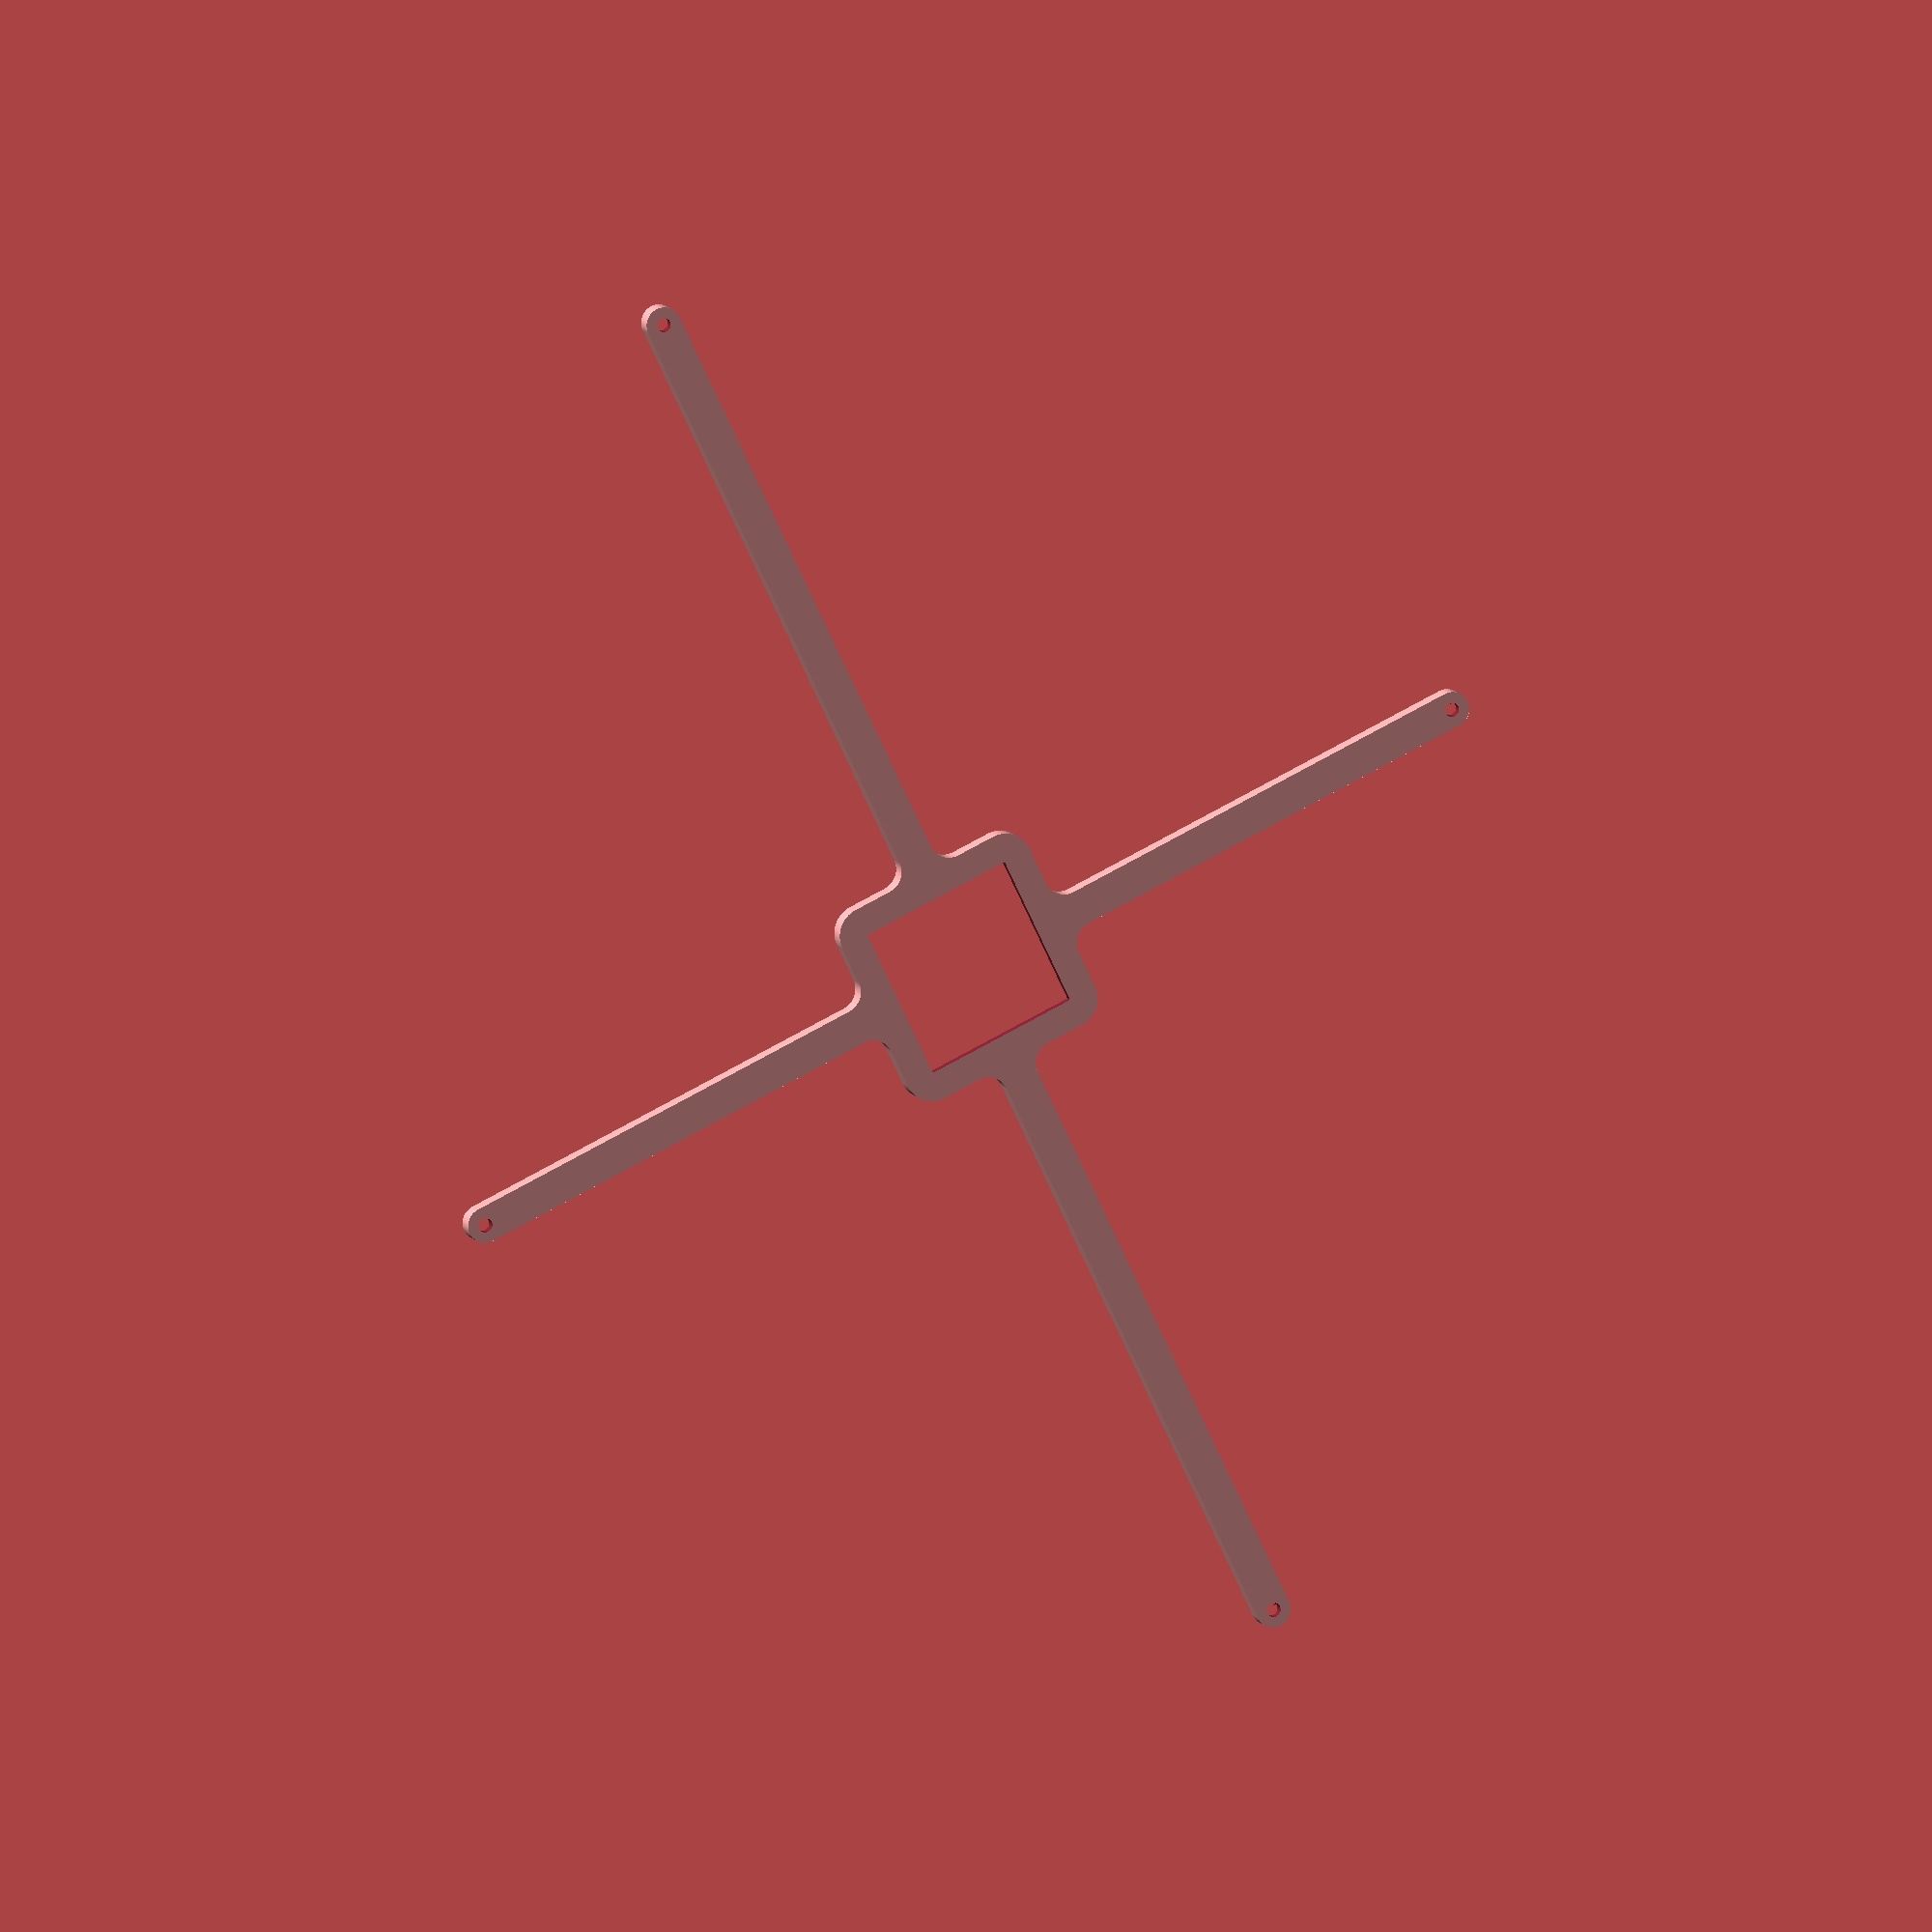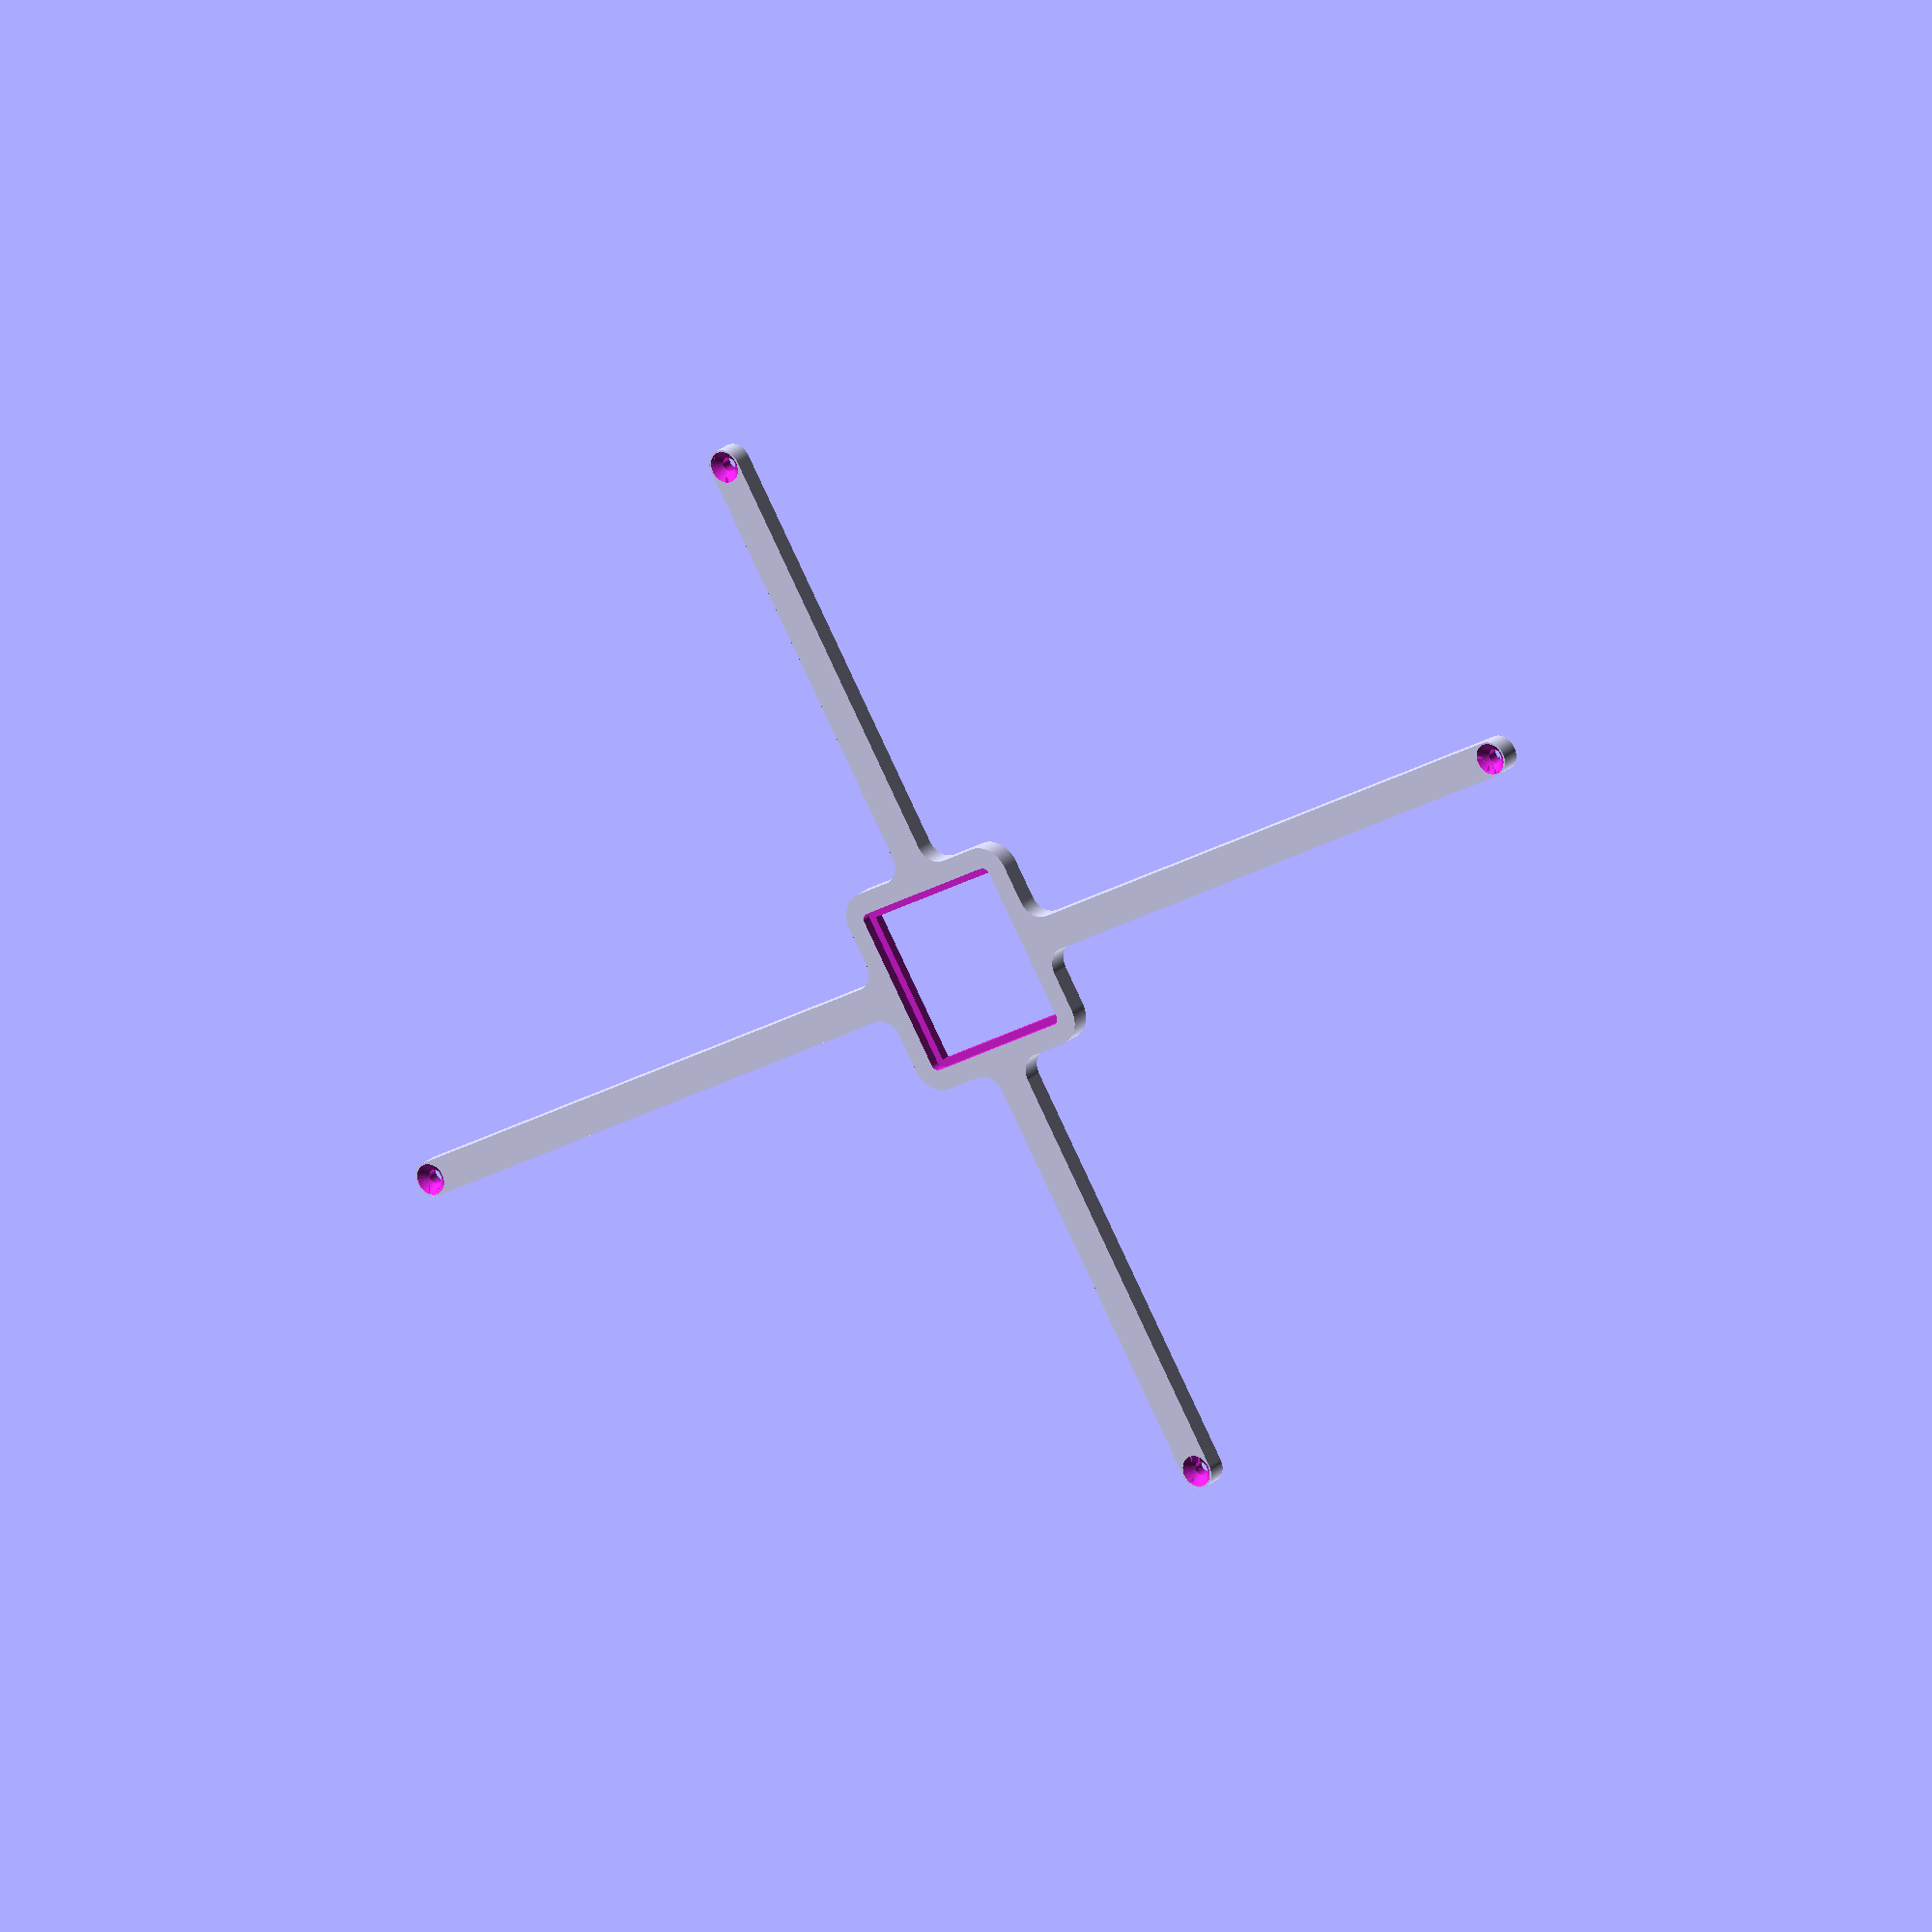
<openscad>
// Generated by SolidPython <Unknown> on 2023-10-17 15:18:38


scale(v = 0.0000010000) {
	translate(v = [-80000000, -60000000, 0]) {
		difference() {
			linear_extrude(convexity = 10, height = 2850000) {
				polygon(points = [[77556925.9855740219, -43023201.0318284333], [77556982.6943424642, -43023439.8212258965], [77598703.2653189301, -43189997.6769505814], [77598765.8171929270, -43190235.0027262941], [77608445.7014739066, -43225213.6099665537], [77608588.1803259254, -43225683.2997957915], [77619972.7236708254, -43260144.8043622524], [77620052.5648249239, -43260376.8854921907], [77677897.7645663172, -43422043.3885566816], [77677983.2772298008, -43422273.4403881058], [77691045.0532765687, -43456134.8214978799], [77691232.8837078810, -43456588.2842725813], [77705940.4254939854, -43489767.9668927714], [77706042.6301197857, -43489991.1046870202], [77779455.3777312338, -43645209.3182909861], [77779563.0276505202, -43645429.8806532323], [77795880.9034193307, -43677847.9320216924], [77796112.2765201926, -43678280.8006474450], [77814001.1750801057, -43709859.1228397787], [77814124.7588911951, -43710071.1683594137], [77902398.0494815260, -43857346.2562545687], [77902526.7999290228, -43857555.2050115094], [77921943.6253563017, -43888217.7230831385], [77922216.3128772825, -43888625.8287984431], [77943114.2883386910, -43918298.6740575358], [77943258.0611554086, -43918497.5851882845], [78045541.7746813744, -44056411.2077698335], [78045690.3857199103, -44056606.5306307077], [78068019.1661623120, -44085218.2185942903], [78068330.5419735163, -44085597.6311180294], [78092036.3354084790, -44113079.2337229922], [78092198.9126199931, -44113263.0948419198], [78207508.0010068119, -44240487.0685335770], [78207675.0414308459, -44240666.8844324797], [78232700.7385260612, -44266952.1960916445], [78233047.8039082140, -44267299.2614737898], [78259333.1155676842, -44292324.9585693032], [78259512.9314665794, -44292491.9989933372], [78386736.9051578790, -44407801.0873798132], [78386920.7662768066, -44407963.6645913273], [78414402.3688820451, -44431669.4580265358], [78414781.7814057767, -44431980.8338377401], [78443393.4693691581, -44454309.6142799854], [78443588.7922300398, -44454458.2253185213], [78581502.4148118049, -44556741.9388446361], [78581701.3259425461, -44556885.7116613463], [78611374.1712017208, -44577783.6871228144], [78611782.2769170403, -44578056.3746437952], [78642444.7949882448, -44597473.2000708058], [78642653.7437451780, -44597601.9505183101], [78789928.8316407651, -44685875.2411089092], [78790140.8771604002, -44685998.8249199986], [78821719.1993523389, -44703887.7234796882], [78822152.0679780990, -44704119.0965805575], [78854570.1193471551, -44720436.9723496586], [78854790.6817093939, -44720544.6222689375], [79010008.8953131437, -44793957.3698802963], [79010232.0331073999, -44794059.5745060965], [79043411.7157272995, -44808767.1162920743], [79043865.1785019934, -44808954.9467233866], [79077726.5596119016, -44822016.7227702066], [79077956.6114433259, -44822102.2354336828], [79239623.1145077944, -44879947.4351750612], [79239855.1956377327, -44880027.2763291672], [79274316.7002042234, -44891411.8196740821], [79274786.3900334686, -44891554.2985261008], [79309764.9972737283, -44901234.1828070804], [79310002.3230494410, -44901296.7346810773], [79476560.1787742227, -44943017.3056575581], [79476798.9681716859, -44943074.0144259930], [79512210.4115568995, -44951025.9199539050], [79512691.8050708622, -44951121.6750774086], [79548450.7753326148, -44957326.4450154006], [79548693.0894756615, -44957365.4336911589], [79718538.2546600252, -44982559.5839973986], [79718781.4526525885, -44982592.6142437384], [79754801.8032992035, -44987035.3007575125], [79755290.2644152045, -44987083.4099783152], [79791485.2192669213, -44989753.3102469370], [79791730.1881596446, -44989768.3602422029], [79963226.9610165656, -44998193.4564382955], [79963472.2254746109, -44998202.4900632054], [79999754.5877147764, -44999093.1720630601], [80000245.4122852236, -44999093.1720630601], [80036527.7745253891, -44998202.4900632054], [80036773.0389834344, -44998193.4564382955], [80208269.8118403554, -44989768.3602422029], [80208514.7807330787, -44989753.3102469370], [80244709.7355847955, -44987083.4099783152], [80245198.1967007965, -44987035.3007575125], [80281218.5473474115, -44982592.6142437384], [80281461.7453399748, -44982559.5839973986], [80451306.9105243385, -44957365.4336911589], [80451549.2246673852, -44957326.4450154006], [80487308.1949291378, -44951121.6750774086], [80487789.5884431005, -44951025.9199539050], [80523201.0318283141, -44943074.0144259930], [80523439.8212257773, -44943017.3056575581], [80689997.6769505590, -44901296.7346810773], [80690235.0027262717, -44901234.1828070804], [80725213.6099665314, -44891554.2985261008], [80725683.2997957766, -44891411.8196740821], [80760144.8043622673, -44880027.2763291672], [80760376.8854922056, -44879947.4351750612], [80922043.3885566741, -44822102.2354336828], [80922273.4403880984, -44822016.7227702066], [80956134.8214980066, -44808954.9467233866], [80956588.2842727005, -44808767.1162920743], [80989767.9668926001, -44794059.5745060965], [80989991.1046868563, -44793957.3698802963], [81145209.3182906061, -44720544.6222689375], [81145429.8806528449, -44720436.9723496586], [81177847.9320219010, -44704119.0965805575], [81178280.8006476611, -44703887.7234796882], [81209859.1228395998, -44685998.8249199986], [81210071.1683592349, -44685875.2411089092], [81357346.2562548220, -44597601.9505183101], [81357555.2050117552, -44597473.2000708058], [81388217.7230829597, -44578056.3746437952], [81388625.8287982792, -44577783.6871228144], [81418298.6740574539, -44556885.7116613463], [81418497.5851881951, -44556741.9388446361], [81556411.2077699602, -44454458.2253185213], [81556606.5306308419, -44454309.6142799854], [81585218.2185942233, -44431980.8338377401], [81585597.6311179549, -44431669.4580265358], [81613079.2337231934, -44407963.6645913273], [81613263.0948421210, -44407801.0873798132], [81740487.0685334206, -44292491.9989933372], [81740666.8844323158, -44292324.9585693032], [81766952.1960917860, -44267299.2614737898], [81767299.2614739388, -44266952.1960916445], [81792324.9585691541, -44240666.8844324797], [81792491.9989931881, -44240487.0685335770], [81907801.0873800069, -44113263.0948419198], [81907963.6645915210, -44113079.2337229922], [81931669.4580264837, -44085597.6311180294], [81931980.8338376880, -44085218.2185942903], [81954309.6142800897, -44056606.5306307077], [81954458.2253186256, -44056411.2077698335], [82056741.9388446808, -43918497.5851881728], [82056885.7116613984, -43918298.6740574241], [82077783.6871226132, -43888625.8287985846], [82078056.3746435791, -43888217.7230832800], [82097473.2000708580, -43857555.2050116658], [82097601.9505183697, -43857346.2562547252], [82185875.2411089540, -43710071.1683591381], [82185998.8249200433, -43709859.1228395030], [82203887.7234797031, -43678280.8006476313], [82204119.0965805650, -43677847.9320218787], [82220436.9723495394, -43645429.8806530833], [82220544.6222688258, -43645209.3182908371], [82293957.3698802143, -43489991.1046870127], [82294059.5745060146, -43489767.9668927640], [82308767.1162921786, -43456588.2842724472], [82308954.9467234910, -43456134.8214977458], [82322016.7227700800, -43422273.4403884262], [82322102.2354335636, -43422043.3885570019], [82379947.4351750761, -43260376.8854921907], [82380027.2763291746, -43260144.8043622524], [82391411.8196740746, -43225683.2997957915], [82391554.2985260934, -43225213.6099665537], [82401234.1828070730, -43190235.0027262941], [82401296.7346810699, -43189997.6769505814], [82443017.3056575358, -43023439.8212258965], [82443074.0144259781, -43023201.0318284333], [82451025.9199539423, -42987789.5884429887], [82451121.6750774384, -42987308.1949290186], [82457326.4450154155, -42951549.2246673331], [82457365.4336911738, -42951306.9105242863], [82482559.5839973837, -42781461.7453400791], [82482592.6142437309, -42781218.5473475158], [82487035.3007575423, -42745198.1967006028], [82487083.4099783301, -42744709.7355846092], [82489753.3102469146, -42708514.7807334065], [82489768.3602421880, -42708269.8118406832], [82498193.4564383030, -42536773.0389833674], [82498202.4900632054, -42536527.7745253220], [82499996.9881869555, -42463428.0251464844], [82500000.0000000000, -42463182.6128612533], [82500000.0000000000, 42009877.2753764689], [82503604.5950379819, 42156712.1984118074], [82514400.6654634476, 42303070.9542869031], [82532365.2153175920, 42448723.6765637919], [82557454.9664261490, 42593319.4750754833], [82589609.4753812999, 42736510.0058795586], [82628751.2791543603, 42877950.3104441836], [82674786.0817117989, 43017299.6466877759], [82727602.9811819792, 43154222.3098534271], [82787074.7370279580, 43288388.4412527084], [82853058.0765805691, 43419474.8229230568], [82925394.0401956290, 43547165.6562898159], [83003908.3642008752, 43671153.3229508474], [83088411.9007126242, 43791139.1257569417], [83178701.0733098239, 43906834.0083997399], [83274558.3674672544, 44017959.2517732158], [83375752.8545673341, 44124247.1454328224], [83482040.7482267022, 44225441.6325326711], [83593165.9916002750, 44321298.9266901836], [83708860.8742432296, 44411588.0992875099], [83828846.6770491451, 44496091.6357991174], [83952834.3437100053, 44574605.9598042667], [84080525.1770768911, 44646941.9234194085], [84211611.5587474257, 44712925.2629721016], [84345777.6901465207, 44772397.0188179985], [84482700.3533122241, 44825213.9182882160], [84622049.6895558536, 44871248.7208456621], [84763489.9941205531, 44910390.5246187225], [84906680.5249243677, 44942545.0335738286], [85051276.3234363496, 44967634.7846824378], [85196929.0457127988, 44985599.3345365226], [85343287.8015881926, 44996395.4049620032], [85490122.7246238291, 45000000.0000000000], [90986699.0100726783, 45000000.0000000000], [90986787.6815958172, 45000000.3931396753], [91013210.2337587029, 45000234.6951455474], [91013298.8983097672, 45000235.8745336756], [91101948.4039105475, 45001808.1973161548], [91102113.0280864239, 45001812.4733392596], [91151153.8669337630, 45003490.4564678967], [91151318.3983720690, 45003497.4428452775], [91245236.8958554566, 45008260.4499668851], [91245458.1549726278, 45008274.1312558353], [91311331.9346117824, 45013080.8464661017], [91311552.8360920250, 45013099.4290017039], [91442350.3354611248, 45025563.7763290256], [91442602.2156844884, 45025591.0030400977], [91517535.6000605375, 45034652.5374042317], [91517786.7097228169, 45034686.1361873150], [91657186.4040762484, 45055138.6251373291], [91657342.8834212124, 45055162.8505779654], [91703910.7126939744, 45062750.2734725252], [91704066.7888401449, 45062776.9735469148], [91707178.1063001752, 45063334.6180873141], [91707333.7401151210, 45063363.7861010358], [91753637.9731314480, 45072421.9158240855], [91753793.1255936027, 45072453.5444639474], [91896266.2145597637, 45102674.2238629535], [91896482.5482597500, 45102722.6232932433], [91960774.2606578916, 45117856.5280117169], [91960989.4683408141, 45117909.7109771594], [92057545.6408721060, 45142909.8361516148], [92057668.0697071254, 45142942.3639749214], [92094087.5336751640, 45152865.9425571635], [92094209.5406450927, 45152900.0186223984], [92101815.6350466758, 45155076.3974369094], [92101967.5194758475, 45155121.1610108837], [92147117.7846622020, 45168817.3379547149], [92147268.9412708431, 45168864.5008325055], [92281429.7761951983, 45211892.9735300541], [92281670.0202974826, 45211973.3956167400], [92352936.1996929944, 45236838.1331644878], [92353174.3293852806, 45236924.6154769510], [92471649.5426298827, 45281658.3348234594], [92471885.4050687402, 45281750.8218530789], [92541800.7365444005, 45310193.2184414044], [92542034.1803416908, 45310291.6508254260], [92662445.5035338253, 45362869.7740548626], [92662647.6661365628, 45362960.7303996235], [92722576.8907818645, 45390726.6697591096], [92722776.9874986410, 45390822.0850542039], [92799528.2247873247, 45428470.3643143103], [92799726.1572850347, 45428570.1916700229], [92858365.8253780454, 45458965.0708597153], [92858561.4963871986, 45459069.2612181008], [92973843.4918242395, 45522104.2302717417], [92974064.2221101522, 45522228.5809114352], [93039351.3719001114, 45560106.1675723568], [93039568.8812090158, 45560236.0700021312], [93147462.6079013944, 45626541.6168305948], [93147676.7566250265, 45626676.9876726493], [93210961.6425448954, 45667812.6985957325], [93211172.2932320386, 45667953.4509623796], [93315569.2182631344, 45739638.6226764992], [93315776.2357077897, 45739784.6662259102], [93376896.4063622952, 45784072.9066307172], [93377099.6576904356, 45784224.1476249248], [93489057.6757143140, 45869757.6573763937], [93489182.7362461984, 45869854.7785416469], [93526216.9689700007, 45899088.2750110328], [93526340.4760217369, 45899187.3641907647], [93528790.2199253440, 45901184.8672775030], [93528912.1425305009, 45901285.8996274322], [93565002.1638498604, 45931677.3798555359], [93565122.4714391530, 45931780.3300441504], [93671442.0885619223, 46024228.7919313237], [93671631.1478356570, 46024397.4381045103], [93727316.2052579820, 46075351.3180243373], [93727500.9315925837, 46075524.6994593665], [93822156.2482689023, 46166649.4316691980], [93822314.2370643318, 46166804.9383092895], [93868869.7386632562, 46213656.2416625246], [93869024.2415528595, 46213815.2121997550], [93927922.4328173101, 46275776.0742199346], [93928073.3738740683, 46275938.4305317625], [93972506.5464549959, 46324807.1580525488], [93972653.8515022397, 46324972.8203525841], [94068219.6699556410, 46434877.5285606012], [94068322.6201442480, 46434997.8361498863], [94098714.1003725380, 46471087.8574694619], [94098815.1327224672, 46471209.7800746039], [94100812.6358088106, 46473659.5239777192], [94100911.7249885499, 46473783.0310294852], [94130145.2214582264, 46510817.2637536302], [94130242.3426234722, 46510942.3242855221], [94215775.8523751199, 46622900.3423096389], [94215927.0933693349, 46623103.5936377570], [94260215.3337743431, 46684223.7642925605], [94260361.3773237616, 46684430.7817372158], [94332046.5490379035, 46788827.7067683861], [94332187.3014045507, 46789038.3574555367], [94373323.0123272538, 46852323.2433748320], [94373458.3831693232, 46852537.3920984641], [94439763.9299976826, 46960431.1187906638], [94439893.8324274570, 46960648.6280995533], [94477771.4190884084, 47025935.7778895646], [94477895.7697280943, 47026156.5081754848], [94540930.7387818247, 47141438.5036126524], [94541034.9291402102, 47141634.1746217981], [94571429.8083302081, 47200273.8427153975], [94571529.6356859207, 47200471.7752131149], [94609177.9149456024, 47277223.0125009194], [94609273.3302406967, 47277423.1092176959], [94637039.2696001530, 47337352.3338629305], [94637130.2259449065, 47337554.4964656755], [94695411.9082230031, 47471027.7748926729], [94695474.1213837713, 47471173.3845764324], [94713667.8042391837, 47514706.3791144714], [94713727.7040385902, 47514852.9556180686], [94714900.2371629775, 47517788.3312068805], [94714957.8085825294, 47517935.8377797157], [94731763.9516006410, 47562023.0838505104], [94731819.1802056432, 47562171.4835087433], [94781535.7106790543, 47699066.1040764824], [94781609.0695219636, 47699275.2959854230], [94802773.7702098489, 47761841.3794477284], [94802842.4739106297, 47762052.1460866854], [94832701.0014889389, 47857218.1539028287], [94832738.1573860347, 47857339.2584784850], [94843581.1551228464, 47893495.6433594003], [94843616.7739618570, 47893617.2088859379], [94845793.1527764201, 47901223.3032876924], [94845835.5058231652, 47901375.8774559051], [94858095.1892504990, 47946937.1754131988], [94858135.1211510003, 47947090.4010660723], [94892585.5081577897, 48083705.7366814241], [94892644.3388995528, 48083952.1588487327], [94909240.2662193626, 48157584.3440356553], [94909292.8355385214, 48157832.1774623692], [94933998.9454208463, 48282038.0144198164], [94934045.2195758224, 48282287.1000341997], [94946890.4371624887, 48356665.3487646952], [94946930.3864522278, 48356915.5266913101], [94965313.8638126850, 48482213.2902771011], [94965347.4625957608, 48482464.3999393806], [94974408.9969598353, 48557397.7843149230], [94974436.2236709148, 48557649.6645382792], [94986900.5709983259, 48688447.1639083996], [94986919.1535339355, 48688668.0653886348], [94991725.8687441945, 48754541.8450278640], [94991739.5500331521, 48754763.1041450426], [94996502.5571547449, 48848681.6016281843], [94996509.5435321182, 48848846.1330664828], [94998187.5266607404, 48897886.9719133154], [94998191.8026838452, 48898051.5960891992], [94999764.1254663169, 48986701.1016902402], [94999765.3048544526, 48986789.7662413120], [94999999.6068603247, 49013212.3184041902], [95000000.0000000000, 49013300.9899273217], [95000000.0000000000, 54509877.2753761709], [95003604.5950379968, 54656712.1984118074], [95014400.6654634774, 54803070.9542872086], [95032365.2153175622, 54948723.6765636429], [95057454.9664261639, 55093319.4750756249], [95089609.4753812701, 55236510.0058794096], [95128751.2791543603, 55377950.3104441836], [95174786.0817117840, 55517299.6466877759], [95227602.9811819792, 55654222.3098534197], [95287074.7370279431, 55788388.4412527084], [95353058.0765805542, 55919474.8229230568], [95425394.0401957035, 56047165.6562899277], [95503908.3642008901, 56171153.3229508474], [95588411.9007125497, 56291139.1257568449], [95678701.0733098090, 56406834.0083997399], [95774558.3674672544, 56517959.2517732158], [95875752.8545672596, 56624247.1454327479], [95982040.7482267916, 56725441.6325327381], [96093165.9916002601, 56821298.9266901836], [96208860.8742431551, 56911588.0992874578], [96328846.6770491600, 56996091.6357991174], [96452834.3437100649, 57074605.9598043039], [96580525.1770769358, 57146941.9234194458], [96711611.5587472916, 57212925.2629720494], [96845777.6901465803, 57272397.0188180208], [96982700.3533122241, 57325213.9182882160], [97122049.6895558238, 57371248.7208456472], [97263489.9941205978, 57410390.5246187299], [97406680.5249243677, 57442545.0335738286], [97551276.3234363496, 57467634.7846824378], [97696929.0457127988, 57485599.3345365226], [97843287.8015881926, 57496395.4049620032], [97990122.7246238291, 57500000.0000000000], [157463182.6128613353, 57500000.0000000000], [157463428.0251465440, 57500003.0118130371], [157536527.7745254040, 57501797.5099367946], [157536773.0389834344, 57501806.5435617045], [157708269.8118402958, 57510231.6397577971], [157708514.7807330191, 57510246.6897530630], [157744709.7355847657, 57512916.5900216773], [157745198.1967007518, 57512964.6992424801], [157781218.5473471880, 57517407.3857562393], [157781461.7453397512, 57517440.4160025790], [157951306.9105245173, 57542634.5663088784], [157951549.2246675491, 57542673.5549846366], [157987308.1949291229, 57548878.3249225989], [157987789.5884431005, 57548974.0800461024], [158023201.0318283141, 57556925.9855740070], [158023439.8212257922, 57556982.6943424419], [158189997.6769506037, 57598703.2653189376], [158190235.0027263165, 57598765.8171929345], [158225213.6099665761, 57608445.7014739141], [158225683.2997958362, 57608588.1803259328], [158260144.8043623567, 57619972.7236708626], [158260376.8854922950, 57620052.5648249686], [158422043.3885565698, 57677897.7645662799], [158422273.4403879941, 57677983.2772297561], [158456134.8214978278, 57691045.0532765463], [158456588.2842725217, 57691232.8837078586], [158489767.9668926597, 57705940.4254939333], [158489991.1046869159, 57706042.6301197335], [158645209.3182909489, 57779455.3777312189], [158645429.8806531727, 57779563.0276504979], [158677847.9320217669, 57795880.9034193605], [158678280.8006475270, 57796112.2765202299], [158709859.1228395700, 57814001.1750799865], [158710071.1683591902, 57814124.7588910758], [158857346.2562547922, 57902398.0494816750], [158857555.2050117254, 57902526.7999291793], [158888217.7230831087, 57921943.6253563017], [158888625.8287984133, 57922216.3128772825], [158918298.6740573943, 57943114.2883386090], [158918497.5851881504, 57943258.0611553192], [159056411.2077699304, 58045541.7746814638], [159056606.5306308270, 58045690.3857199997], [159085218.2185942531, 58068019.1661622822], [159085597.6311179698, 58068330.5419734865], [159113079.2337231338, 58092036.3354086205], [159113263.0948420763, 58092198.9126201347], [159240487.0685333610, 58207508.0010066181], [159240666.8844322860, 58207675.0414306521], [159266952.1960917115, 58232700.7385261282], [159267299.2614738643, 58233047.8039082736], [159292324.9585692883, 58259333.1155676469], [159292491.9989933074, 58259512.9314665496], [159407801.0873797834, 58386736.9051578492], [159407963.6645912826, 58386920.7662767768], [159431669.4580266476, 58414402.3688821867], [159431980.8338378370, 58414781.7814059183], [159454309.6142800748, 58443393.4693692699], [159454458.2253186107, 58443588.7922301516], [159556741.9388446212, 58581502.4148117453], [159556885.7116613388, 58581701.3259424940], [159577783.6871226728, 58611374.1712015271], [159578056.3746436536, 58611782.2769168317], [159597473.2000709474, 58642444.7949884534], [159597601.9505184591, 58642653.7437453941], [159685875.2411088347, 58789928.8316406682], [159685998.8249199390, 58790140.8771603033], [159703887.7234797478, 58821719.1993524507], [159704119.0965806246, 58822152.0679782033], [159720436.9723495841, 58854570.1193469837], [159720544.6222688556, 58854790.6817092299], [159793957.3698802292, 59010008.8953130543], [159794059.5745060444, 59010232.0331073031], [159808767.1162920892, 59043411.7157273814], [159808954.9467234015, 59043865.1785020828], [159822016.7227701843, 59077726.5596118346], [159822102.2354336679, 59077956.6114432588], [159879947.4351750910, 59239623.1145078689], [159880027.2763291895, 59239855.1956378073], [159891411.8196740746, 59274316.7002042308], [159891554.2985261083, 59274786.3900334686], [159901234.1828070581, 59309764.9972736090], [159901296.7346810400, 59310002.3230493292], [159943017.3056575656, 59476560.1787742227], [159943074.0144259930, 59476798.9681716859], [159951025.9199539125, 59512210.4115569293], [159951121.6750774086, 59512691.8050708920], [159957326.4450153708, 59548450.7753324807], [159957365.4336911440, 59548693.0894755274], [159982559.5839974284, 59718538.2546602488], [159982592.6142437756, 59718781.4526528120], [159987035.3007575274, 59754801.8032992259], [159987083.4099783301, 59755290.2644152194], [159989753.3102469444, 59791485.2192668915], [159989768.3602421880, 59791730.1881596148], [159998193.4564383030, 59963226.9610165209], [159998202.4900631905, 59963472.2254745662], [159999093.1720630527, 59999754.5877147540], [159999093.1720630527, 60000245.4122852162], [159998202.4900631905, 60036527.7745254487], [159998193.4564383030, 60036773.0389834940], [159989768.3602421880, 60208269.8118404225], [159989753.3102469444, 60208514.7807331458], [159987083.4099783301, 60244709.7355847731], [159987035.3007575274, 60245198.1967007667], [159982592.6142437756, 60281218.5473472401], [159982559.5839974284, 60281461.7453398034], [159957365.4336911440, 60451306.9105244428], [159957326.4450154006, 60451549.2246674895], [159951121.6750774086, 60487308.1949291006], [159951025.9199539125, 60487789.5884430632], [159943074.0144259930, 60523201.0318283588], [159943017.3056575358, 60523439.8212258220], [159901296.7346810699, 60689997.6769506261], [159901234.1828070581, 60690235.0027263463], [159891554.2985261083, 60725213.6099665463], [159891411.8196740746, 60725683.2997957841], [159880027.2763291895, 60760144.8043621629], [159879947.4351750910, 60760376.8854921013], [159822102.2354336381, 60922043.3885568231], [159822016.7227701545, 60922273.4403882474], [159808954.9467234313, 60956134.8214978725], [159808767.1162921190, 60956588.2842725739], [159794059.5745061040, 60989767.9668925777], [159793957.3698802888, 60989991.1046868265], [159720544.6222688258, 61145209.3182908446], [159720436.9723495543, 61145429.8806530908], [159704119.0965806246, 61177847.9320217967], [159703887.7234797478, 61178280.8006475493], [159685998.8249199688, 61209859.1228396446], [159685875.2411088645, 61210071.1683592796], [159597601.9505184293, 61357346.2562546432], [159597473.2000709176, 61357555.2050115839], [159578056.3746436536, 61388217.7230831906], [159577783.6871226728, 61388625.8287984952], [159556885.7116613388, 61418298.6740575060], [159556741.9388446212, 61418497.5851882547], [159454458.2253186107, 61556411.2077698484], [159454309.6142800748, 61556606.5306307301], [159431980.8338377774, 61585218.2185941562], [159431669.4580265880, 61585597.6311178803], [159407963.6645912826, 61613079.2337232307], [159407801.0873797834, 61613263.0948421657], [159292491.9989934564, 61740487.0685332939], [159292324.9585694373, 61740666.8844321966], [159267299.2614738941, 61766952.1960916743], [159266952.1960917413, 61767299.2614738196], [159240666.8844321370, 61792324.9585694671], [159240487.0685332417, 61792491.9989935011], [159113263.0948422849, 61907801.0873796716], [159113079.2337233424, 61907963.6645911857], [159085597.6311178207, 61931669.4580266401], [159085218.2185940742, 61931980.8338378444], [159056606.5306307673, 61954309.6142800525], [159056411.2077698708, 61954458.2253185883], [158918497.5851882994, 62056741.9388445616], [158918298.6740575731, 62056885.7116612718], [158888625.8287984729, 62077783.6871226802], [158888217.7230831683, 62078056.3746436611], [158857555.2050116062, 62097473.2000708953], [158857346.2562546730, 62097601.9505183995], [158710071.1683592796, 62185875.2411088720], [158709859.1228396297, 62185998.8249199614], [158678280.8006474376, 62203887.7234798148], [158677847.9320216775, 62204119.0965806767], [158645429.8806530535, 62220436.9723495618], [158645209.3182908297, 62220544.6222688481], [158489991.1046870351, 62293957.3698802069], [158489767.9668928087, 62294059.5745060071], [158456588.2842725813, 62308767.1162921265], [158456134.8214978874, 62308954.9467234388], [158422273.4403882921, 62322016.7227701247], [158422043.3885568678, 62322102.2354336008], [158260376.8854919970, 62379947.4351751283], [158260144.8043620586, 62380027.2763292342], [158225683.2997957766, 62391411.8196740821], [158225213.6099665463, 62391554.2985261008], [158190235.0027264655, 62401234.1828070283], [158189997.6769507527, 62401296.7346810251], [158023439.8212256432, 62443017.3056575879], [158023201.0318281949, 62443074.0144260228], [157987789.5884431601, 62451025.9199538901], [157987308.1949291825, 62451121.6750773937], [157951549.2246675789, 62457326.4450153634], [157951306.9105245471, 62457365.4336911216], [157781461.7453397810, 62482559.5839974135], [157781218.5473472178, 62482592.6142437533], [157745198.1967007518, 62487035.3007575199], [157744709.7355847359, 62487083.4099783227], [157708514.7807330191, 62489753.3102469370], [157708269.8118402958, 62489768.3602422029], [157536773.0389834344, 62498193.4564382955], [157536527.7745254040, 62498202.4900632054], [157463428.0251465440, 62499996.9881869629], [157463182.6128613353, 62500000.0000000000], [97990122.7246238291, 62500000.0000000000], [97843287.8015881926, 62503604.5950379968], [97696929.0457127988, 62514400.6654634774], [97551276.3234363496, 62532365.2153175622], [97406680.5249243677, 62557454.9664261714], [97263489.9941205978, 62589609.4753812701], [97122049.6895558238, 62628751.2791543528], [96982700.3533122241, 62674786.0817117840], [96845777.6901465803, 62727602.9811819792], [96711611.5587472916, 62787074.7370279506], [96580525.1770769358, 62853058.0765805542], [96452834.3437100649, 62925394.0401956961], [96328846.6770491600, 63003908.3642008826], [96208860.8742431551, 63088411.9007125422], [96093165.9916002601, 63178701.0733098164], [95982040.7482267916, 63274558.3674672619], [95875752.8545672596, 63375752.8545672521], [95774558.3674672544, 63482040.7482267842], [95678701.0733098090, 63593165.9916002601], [95588411.9007125497, 63708860.8742431551], [95503908.3642008901, 63828846.6770491526], [95425394.0401957035, 63952834.3437100723], [95353058.0765805542, 64080525.1770769432], [95287074.7370279431, 64211611.5587472916], [95227602.9811819792, 64345777.6901465803], [95174786.0817117840, 64482700.3533122241], [95128751.2791543603, 64622049.6895558164], [95089609.4753812701, 64763489.9941205904], [95057454.9664261639, 64906680.5249243751], [95032365.2153175622, 65051276.3234363571], [95014400.6654634774, 65196929.0457127914], [95003604.5950379968, 65343287.8015881926], [95000000.0000000000, 65490122.7246238291], [95000000.0000000000, 70986699.0100726783], [94999999.6068603247, 70986787.6815958172], [94999765.3048544526, 71013210.2337587029], [94999764.1254663169, 71013298.8983097672], [94998191.8026838452, 71101948.4039107710], [94998187.5266607404, 71102113.0280866474], [94996509.5435321033, 71151153.8669335097], [94996502.5571547300, 71151318.3983718157], [94991739.5500331521, 71245236.8958549351], [94991725.8687441945, 71245458.1549721211], [94986919.1535339355, 71311331.9346113503], [94986900.5709983259, 71311552.8360915780], [94974436.2236709297, 71442350.3354614824], [94974408.9969598651, 71442602.2156848460], [94965347.4625957608, 71517535.6000606716], [94965313.8638126701, 71517786.7097229511], [94944861.3748626113, 71657186.4040766209], [94944837.1494219899, 71657342.8834215850], [94937249.7265276313, 71703910.7126930803], [94937223.0264532566, 71704066.7888392508], [94935827.3097419441, 71711854.0394237041], [94935804.1722320020, 71711978.5847350061], [94928674.6871977746, 71749046.4307831228], [94928649.9738822877, 71749170.6730101258], [94908572.4260739088, 71846869.1519485414], [94908525.3977767825, 71847085.7878501713], [94893798.9920007586, 71911472.0622259825], [94893747.1731327176, 71911687.6024299264], [94861620.1859835982, 72039089.3390438557], [94861555.1315796971, 72039334.1917858124], [94841251.0960341841, 72112031.3006659746], [94841179.8597232997, 72112274.4268240184], [94799854.2363415509, 72246969.5341679901], [94799806.5949414074, 72247120.5406392813], [94785255.0048570335, 72292002.4182216823], [94785204.9784153104, 72292152.6514154226], [94784182.6245626211, 72295143.6472987980], [94784130.2256222665, 72295293.0695475638], [94768164.8042189330, 72339691.6847134382], [94768110.0459177792, 72339840.2585531026], [94718341.6651766896, 72471649.5426295102], [94718249.1781470776, 72471885.4050683677], [94689806.7815591544, 72541800.7365430593], [94689708.3491751254, 72542034.1803403348], [94637130.2259450406, 72662445.5035340339], [94637039.2696002722, 72662647.6661367863], [94609273.3302408457, 72722576.8907819837], [94609177.9149457514, 72722776.9874987602], [94571529.6356857568, 72799528.2247872055], [94571429.8083300442, 72799726.1572849154], [94541034.9291398674, 72858365.8253788501], [94540930.7387814820, 72858561.4963880032], [94477895.7697284520, 72973843.4918238968], [94477771.4190887511, 72974064.2221098095], [94439893.8324274719, 73039351.3719003946], [94439763.9299976975, 73039568.8812092841], [94365995.8698404878, 73159605.7605041713], [94365911.8991366923, 73159740.0049762279], [94340575.0814643204, 73199541.7308125049], [94340488.9956803024, 73199674.6288755834], [94338749.5776161551, 73202313.8879705518], [94338661.3983359337, 73202445.4063035399], [94312077.0138616413, 73241424.9164524674], [94311986.7631940842, 73241555.0220802575], [94230768.8017268181, 73356682.0033893585], [94230620.1476320922, 73356887.1543114334], [94185561.2594116777, 73417441.4282418787], [94185407.4559940249, 73417642.7475142628], [94104326.3748709261, 73521031.3546214104], [94104187.6495464444, 73521204.2651732862], [94062286.6670556366, 73572260.7732920796], [94062144.1429429203, 73572430.5662598014], [94006459.8132460117, 73637295.0463920534], [94006313.5603853464, 73637461.6383346915], [93962190.7920124233, 73686610.8058372289], [93962040.8822765350, 73686774.1148868352], [93872122.4469674230, 73782576.1022722125], [93871946.7393533140, 73782758.6174087226], [93818913.9249698520, 73836467.5002643317], [93818733.6501408368, 73836645.5056764334], [93717232.9312403202, 73934360.3108631819], [93717117.9924064577, 73934469.2223953754], [93682613.5955834985, 73966649.6249601990], [93682496.9466696978, 73966756.7029144466], [93676626.6250888407, 73972060.3451847732], [93676532.0935772061, 73972144.6699868441], [93648204.8194685280, 73997093.0228208005], [93648109.2273678184, 73997176.1433911473], [93572430.5662603974, 74062144.1429424286], [93572260.7732926607, 74062286.6670551598], [93521204.2651728690, 74104187.6495467722], [93521031.3546210080, 74104326.3748712540], [93417642.7475143671, 74185407.4559939355], [93417441.4282419980, 74185561.2594115883], [93356887.1543112546, 74230620.1476322263], [93356682.0033891648, 74230768.8017269522], [93241555.0220801830, 74311986.7631941289], [93241424.9164523929, 74312077.0138617009], [93202445.4063034654, 74338661.3983359933], [93202313.8879704475, 74338749.5776162297], [93199674.6288759708, 74340488.9956800342], [93199541.7308129072, 74340575.0814640373], [93159740.0049768984, 74365911.8991362453], [93159605.7605048418, 74365995.8698400557], [93039568.8812089562, 74439763.9299978912], [93039351.3719000816, 74439893.8324276656], [92974064.2221099436, 74477771.4190886766], [92973843.4918240309, 74477895.7697283626], [92858561.4963876605, 74540930.7387816608], [92858365.8253785223, 74541034.9291400611], [92799726.1572849005, 74571429.8083300889], [92799528.2247871757, 74571529.6356857866], [92722776.9874986410, 74609177.9149458110], [92722576.8907818645, 74609273.3302409202], [92662647.6661366820, 74637039.2696003318], [92662445.5035339296, 74637130.2259450853], [92542034.1803409457, 74689708.3491748720], [92541800.7365436703, 74689806.7815589011], [92471885.4050680846, 74718249.1781471968], [92471649.5426292270, 74718341.6651768088], [92353174.3293854594, 74763075.3845229894], [92352936.1996931732, 74763161.8668354452], [92281670.0202978700, 74788026.6043831259], [92281429.7761955857, 74788107.0264698267], [92147268.9412713796, 74831135.4991673380], [92147117.7846627384, 74831182.6620451212], [92101967.5194762796, 74844878.8389889747], [92101815.6350471377, 74844923.6025629491], [92098776.6967118531, 74845793.1527765542], [92098624.1225436181, 74845835.5058233142], [92053062.8245870024, 74858095.1892504692], [92052909.5989341289, 74858135.1211509556], [91916294.2633186728, 74892585.5081577748], [91916047.8411513716, 74892644.3388995379], [91842415.6559643149, 74909240.2662193775], [91842167.8225376010, 74909292.8355385363], [91717961.9855799824, 74933998.9454208910], [91717712.8999655843, 74934045.2195758671], [91643334.6512358338, 74946890.4371624142], [91643084.4733092338, 74946930.3864521533], [91517786.7097228318, 74965313.8638126850], [91517535.6000605524, 74965347.4625957608], [91442602.2156846374, 74974408.9969598949], [91442350.3354612738, 74974436.2236709744], [91311552.8360921293, 74986900.5709982961], [91311331.9346118867, 74986919.1535339057], [91245458.1549719125, 74991725.8687442094], [91245236.8958547413, 74991739.5500331521], [91151318.3983722925, 74996502.5571547002], [91151153.8669339865, 74996509.5435320735], [91102113.0280860513, 74998187.5266607404], [91101948.4039101750, 74998191.8026838601], [91013298.8983094543, 74999764.1254663467], [91013210.2337583750, 74999765.3048544675], [90986787.6815967709, 74999999.6068603247], [90986699.0100736469, 75000000.0000000000], [85490122.7246235162, 75000000.0000000000], [85343287.8015881926, 75003604.5950379819], [85196929.0457131118, 75014400.6654634476], [85051276.3234362155, 75032365.2153175920], [84906680.5249245167, 75057454.9664261490], [84763489.9941204786, 75089609.4753812999], [84622049.6895557791, 75128751.2791543752], [84482700.3533122241, 75174786.0817117989], [84345777.6901465207, 75227602.9811819941], [84211611.5587474257, 75287074.7370278984], [84080525.1770768911, 75353058.0765805990], [83952834.3437101096, 75425394.0401956737], [83828846.6770491451, 75503908.3642008752], [83708860.8742431253, 75588411.9007125646], [83593165.9916002750, 75678701.0733098239], [83482040.7482267022, 75774558.3674673140], [83375752.8545672596, 75875752.8545672596], [83274558.3674673140, 75982040.7482267022], [83178701.0733098239, 76093165.9916002750], [83088411.9007125646, 76208860.8742431253], [83003908.3642008752, 76328846.6770491451], [82925394.0401956737, 76452834.3437101096], [82853058.0765805990, 76580525.1770768911], [82787074.7370278984, 76711611.5587474257], [82727602.9811819941, 76845777.6901465207], [82674786.0817117989, 76982700.3533122241], [82628751.2791543752, 77122049.6895557791], [82589609.4753812999, 77263489.9941204786], [82557454.9664261490, 77406680.5249245167], [82532365.2153175920, 77551276.3234362155], [82514400.6654634476, 77696929.0457131118], [82503604.5950379819, 77843287.8015881926], [82500000.0000000000, 77990122.7246235162], [82500000.0000000000, 162463182.6128612757], [82499996.9881869555, 162463428.0251465142], [82498202.4900632054, 162536527.7745253444], [82498193.4564383030, 162536773.0389833748], [82489768.3602421880, 162708269.8118407130], [82489753.3102469146, 162708514.7807334363], [82487083.4099783301, 162744709.7355847359], [82487035.3007575423, 162745198.1967007518], [82482592.6142437905, 162781218.5473470986], [82482559.5839974433, 162781461.7453396320], [82457365.4336911589, 162951306.9105243683], [82457326.4450154006, 162951549.2246674299], [82451121.6750774235, 162987308.1949290633], [82451025.9199539274, 162987789.5884430408], [82443074.0144259930, 163023201.0318283737], [82443017.3056575507, 163023439.8212258220], [82401296.7346809804, 163189997.6769509315], [82401234.1828069836, 163190235.0027266443], [82391554.2985261530, 163225213.6099663675], [82391411.8196741343, 163225683.2997956276], [82380027.2763289511, 163260144.8043628931], [82379947.4351748526, 163260376.8854928017], [82322102.2354337126, 163422043.3885565996], [82322016.7227702290, 163422273.4403880537], [82308954.9467234313, 163456134.8214978874], [82308767.1162921190, 163456588.2842725813], [82294059.5745059848, 163489767.9668928981], [82293957.3698801845, 163489991.1046871543], [82220544.6222690940, 163645209.3182903528], [82220436.9723498076, 163645429.8806525767], [82204119.0965805650, 163677847.9320219159], [82203887.7234797031, 163678280.8006476760], [82185998.8249199986, 163709859.1228396297], [82185875.2411089092, 163710071.1683592498], [82097601.9505185038, 163857346.2562545240], [82097473.2000709921, 163857555.2050114870], [82078056.3746436834, 163888217.7230831385], [82077783.6871227175, 163888625.8287984431], [82056885.7116612792, 163918298.6740576029], [82056741.9388445616, 163918497.5851883292], [81954458.2253188342, 164056411.2077695429], [81954309.6142802984, 164056606.5306304395], [81931980.8338376433, 164085218.2185943425], [81931669.4580264390, 164085597.6311180592], [81907963.6645915061, 164113079.2337229848], [81907801.0873799920, 164113263.0948419273], [81792491.9989934117, 164240487.0685333312], [81792324.9585693777, 164240666.8844322264], [81767299.2614739090, 164266952.1960916519], [81766952.1960917711, 164267299.2614738047], [81740666.8844327182, 164292324.9585689306], [81740487.0685338080, 164292491.9989929497], [81613263.0948416442, 164407801.0873802304], [81613079.2337227166, 164407963.6645917594], [81585597.6311176717, 164431669.4580267966], [81585218.2185939401, 164431980.8338379860], [81556606.5306308866, 164454309.6142799854], [81556411.2077700049, 164454458.2253185511], [81418497.5851885378, 164556741.9388444126], [81418298.6740577817, 164556885.7116611004], [81388625.8287985772, 164577783.6871225834], [81388217.7230832726, 164578056.3746435642], [81357555.2050112933, 164597473.2000710666], [81357346.2562543601, 164597601.9505185783], [81210071.1683588773, 164685875.2411091030], [81209859.1228392422, 164685998.8249201775], [81178280.8006478846, 164703887.7234795392], [81177847.9320221394, 164704119.0965804160], [81145429.8806524128, 164720436.9723498821], [81145209.3182901591, 164720544.6222691536], [80989991.1046871245, 164793957.3698801398], [80989767.9668928832, 164794059.5745059550], [80956588.2842725068, 164808767.1162921488], [80956134.8214977980, 164808954.9467234612], [80922273.4403885901, 164822016.7227700055], [80922043.3885571659, 164822102.2354334891], [80760376.8854918927, 164879947.4351751804], [80760144.8043619543, 164880027.2763292789], [80725683.2997961789, 164891411.8196739554], [80725213.6099669337, 164891554.2985259891], [80690235.0027257800, 164901234.1828072071], [80689997.6769500673, 164901296.7346811891], [80523439.8212256283, 164943017.3056575954], [80523201.0318281651, 164943074.0144260228], [80487789.5884433538, 164951025.9199538529], [80487308.1949293911, 164951121.6750773787], [80451549.2246669829, 164957326.4450154901], [80451306.9105239362, 164957365.4336912334], [80281461.7453395277, 164982559.5839974582], [80281218.5473469645, 164982592.6142438054], [80245198.1967008561, 164987035.3007575274], [80244709.7355848551, 164987083.4099783301], [80208514.7807327658, 164989753.3102469742], [80208269.8118400425, 164989768.3602422178], [80036773.0389833599, 164998193.4564383030], [80036527.7745253146, 164998202.4900632203], [80000245.4122852236, 164999093.1720630527], [79999754.5877147764, 164999093.1720630527], [79963472.2254746854, 164998202.4900632203], [79963226.9610166401, 164998193.4564383030], [79791730.1881599575, 164989768.3602422178], [79791485.2192672342, 164989753.3102469742], [79755290.2644151449, 164987083.4099783301], [79754801.8032991439, 164987035.3007575274], [79718781.4526530355, 164982592.6142438054], [79718538.2546604723, 164982559.5839974582], [79548693.0894760638, 164957365.4336912334], [79548450.7753330171, 164957326.4450154901], [79512691.8050706089, 164951121.6750773787], [79512210.4115566462, 164951025.9199538529], [79476798.9681718349, 164943074.0144260228], [79476560.1787743717, 164943017.3056575954], [79310002.3230499327, 164901296.7346811891], [79309764.9972742200, 164901234.1828072071], [79274786.3900330663, 164891554.2985259891], [79274316.7002038211, 164891411.8196739554], [79239855.1956380457, 164880027.2763292789], [79239623.1145081073, 164879947.4351751804], [79077956.6114428341, 164822102.2354334891], [79077726.5596114099, 164822016.7227700055], [79043865.1785022020, 164808954.9467234612], [79043411.7157274932, 164808767.1162921488], [79010232.0331071168, 164794059.5745059550], [79010008.8953128755, 164793957.3698801398], [78854790.6817098409, 164720544.6222691536], [78854570.1193475872, 164720436.9723498821], [78822152.0679778606, 164704119.0965804160], [78821719.1993521154, 164703887.7234795392], [78790140.8771607578, 164685998.8249201775], [78789928.8316411227, 164685875.2411091030], [78642653.7437456399, 164597601.9505185783], [78642444.7949887067, 164597473.2000710666], [78611782.2769167274, 164578056.3746435642], [78611374.1712014228, 164577783.6871225834], [78581701.3259422183, 164556885.7116611004], [78581502.4148114622, 164556741.9388444126], [78443588.7922299951, 164454458.2253185511], [78443393.4693691134, 164454309.6142799854], [78414781.7814060599, 164431980.8338379860], [78414402.3688823283, 164431669.4580267966], [78386920.7662772834, 164407963.6645917594], [78386736.9051583558, 164407801.0873802304], [78259512.9314661920, 164292491.9989929497], [78259333.1155672818, 164292324.9585689306], [78233047.8039082289, 164267299.2614738047], [78232700.7385260910, 164266952.1960916519], [78207675.0414306223, 164240666.8844322264], [78207508.0010065883, 164240487.0685333312], [78092198.9126200080, 164113263.0948419273], [78092036.3354084939, 164113079.2337229848], [78068330.5419735610, 164085597.6311180592], [78068019.1661623567, 164085218.2185943425], [78045690.3857197016, 164056606.5306304395], [78045541.7746811658, 164056411.2077695429], [77943258.0611552447, 163918497.5851880610], [77943114.2883385271, 163918298.6740573347], [77922216.3128775209, 163888625.8287988007], [77921943.6253565550, 163888217.7230834961], [77902526.7999290079, 163857555.2050114572], [77902398.0494814962, 163857346.2562544942], [77814124.7588909417, 163710071.1683589518], [77814001.1750798523, 163709859.1228393316], [77796112.2765202075, 163678280.8006474972], [77795880.9034193456, 163677847.9320217371], [77779563.0276506990, 163645429.8806535602], [77779455.3777314126, 163645209.3182913363], [77706042.6301197410, 163489991.1046869159], [77705940.4254939407, 163489767.9668926597], [77691232.8837078959, 163456588.2842726409], [77691045.0532765836, 163456134.8214979172], [77677983.2772297114, 163422273.4403878450], [77677897.7645662278, 163422043.3885564208], [77620052.5648250282, 163260376.8854924738], [77619972.7236709297, 163260144.8043625653], [77608588.1803258806, 163225683.2997956872], [77608445.7014738619, 163225213.6099664271], [77598765.8171929568, 163190235.0027264357], [77598703.2653189600, 163189997.6769507229], [77556982.6943424493, 163023439.8212258220], [77556925.9855740070, 163023201.0318283737], [77548974.0800460726, 162987789.5884430408], [77548878.3249225765, 162987308.1949290633], [77542673.5549845994, 162951549.2246674299], [77542634.5663088411, 162951306.9105243683], [77517440.4160025567, 162781461.7453396320], [77517407.3857562095, 162781218.5473470986], [77512964.6992424577, 162745198.1967007518], [77512916.5900216699, 162744709.7355847359], [77510246.6897530854, 162708514.7807334363], [77510231.6397578120, 162708269.8118407130], [77501806.5435616970, 162536773.0389833748], [77501797.5099367946, 162536527.7745253444], [77500003.0118130445, 162463428.0251465142], [77500000.0000000000, 162463182.6128612757], [77500000.0000000000, 77990122.7246235162], [77496395.4049620181, 77843287.8015881926], [77485599.3345365524, 77696929.0457131118], [77467634.7846824080, 77551276.3234362155], [77442545.0335738510, 77406680.5249245167], [77410390.5246187001, 77263489.9941204786], [77371248.7208456248, 77122049.6895557791], [77325213.9182882011, 76982700.3533122241], [77272397.0188180059, 76845777.6901465207], [77212925.2629721016, 76711611.5587474257], [77146941.9234194010, 76580525.1770768911], [77074605.9598043263, 76452834.3437101096], [76996091.6357991248, 76328846.6770491451], [76911588.0992874354, 76208860.8742431253], [76821298.9266901761, 76093165.9916002750], [76725441.6325326860, 75982040.7482267022], [76624247.1454327404, 75875752.8545672596], [76517959.2517732978, 75774558.3674673140], [76406834.0083997250, 75678701.0733098239], [76291139.1257568747, 75588411.9007125646], [76171153.3229508549, 75503908.3642008752], [76047165.6562898904, 75425394.0401956737], [75919474.8229231089, 75353058.0765805990], [75788388.4412525743, 75287074.7370278984], [75654222.3098534793, 75227602.9811819941], [75517299.6466877759, 75174786.0817117989], [75377950.3104442209, 75128751.2791543752], [75236510.0058795214, 75089609.4753812999], [75093319.4750754833, 75057454.9664261490], [74948723.6765637845, 75032365.2153175920], [74803070.9542868882, 75014400.6654634476], [74656712.1984118074, 75003604.5950379819], [74509877.2753764838, 75000000.0000000000], [69013300.9899263531, 75000000.0000000000], [69013212.3184032291, 74999999.6068603247], [68986789.7662416250, 74999765.3048544675], [68986701.1016905457, 74999764.1254663467], [68898051.5960898250, 74998191.8026838601], [68897886.9719139487, 74998187.5266607404], [68848846.1330660135, 74996509.5435320735], [68848681.6016277075, 74996502.5571547002], [68754763.1041452587, 74991739.5500331521], [68754541.8450280875, 74991725.8687442094], [68688668.0653881133, 74986919.1535339057], [68688447.1639078707, 74986900.5709982961], [68543461.0397813767, 74973084.1187154055], [68543303.5342780799, 74973067.8499167114], [68496411.1778171957, 74967848.7872723341], [68496253.9496570826, 74967830.0265943855], [68493118.3813172877, 74967430.6834299862], [68492961.4699215740, 74967409.4355765581], [68446257.8813153356, 74960708.2028141618], [68446101.3260259181, 74960684.4731126875], [68302280.4479541928, 74937718.7252769470], [68302061.9405260384, 74937681.3450890779], [68237086.2263850868, 74925823.1864250749], [68236868.6012466997, 74925780.9718098491], [68153130.8480514437, 74908572.4260739088], [68152914.2121498138, 74908525.3977767825], [68088527.9377742559, 74893798.9920008183], [68088312.3975703120, 74893747.1731327921], [67960910.6609561145, 74861620.1859835982], [67960665.8082141578, 74861555.1315797120], [67887968.6993341744, 74841251.0960342288], [67887725.5731761307, 74841179.8597233444], [67766656.4718804806, 74804034.8127949983], [67766415.2283567339, 74803957.4403000921], [67694839.8082190454, 74779997.4166968614], [67694600.6021716148, 74779913.9576794505], [67562171.4835082889, 74731819.1802054644], [67562023.0838500559, 74731763.9516004473], [67517935.8377790749, 74714957.8085822612], [67517788.3312062472, 74714900.2371627241], [67514852.9556174725, 74713727.7040383369], [67514706.3791138679, 74713667.8042389452], [67471173.3845760971, 74695474.1213836372], [67471027.7748923451, 74695411.9082228690], [67337554.4964658320, 74637130.2259449810], [67337352.3338630795, 74637039.2696002275], [67277423.1092181355, 74609273.3302409202], [67277223.0125013590, 74609177.9149458110], [67200471.7752126157, 74571529.6356856823], [67200273.8427148908, 74571429.8083299845], [67141634.1746214926, 74541034.9291400760], [67141438.5036123544, 74540930.7387816757], [67026156.5081758946, 74477895.7697283328], [67025935.7778899819, 74477771.4190886468], [66960648.6280998439, 74439893.8324276209], [66960431.1187909544, 74439763.9299978465], [66840394.2394958287, 74365995.8698404878], [66840259.9950237721, 74365911.8991366923], [66800458.2691871673, 74340575.0814641118], [66800325.3711240739, 74340488.9956800640], [66797686.1120290756, 74338749.5776159018], [66797554.5936961025, 74338661.3983356953], [66758575.0835480392, 74312077.0138620138], [66758444.9779202491, 74311986.7631944418], [66643317.9966107607, 74230768.8017269075], [66643112.8456886858, 74230620.1476321816], [66582558.5717578977, 74185561.2594115138], [66582357.2524855137, 74185407.4559938610], [66478968.6453790218, 74104326.3748712689], [66478795.7348271459, 74104187.6495467871], [66427739.2267075032, 74062286.6670552939], [66427569.4337397814, 74062144.1429425627], [66362704.9536077976, 74006459.8132458925], [66362538.3616651595, 74006313.5603852272], [66313389.1941628754, 73962190.7920125276], [66313225.8851132691, 73962040.8822766244], [66217423.8977278322, 73872122.4469674677], [66217241.3825913221, 73871946.7393533587], [66163532.4997356534, 73818913.9249698371], [66163354.4943235368, 73818733.6501408219], [66065639.6891365796, 73717232.9312400818], [66065530.7776044011, 73717117.9924062192], [66033350.3750398010, 73682613.5955835134], [66033243.2970855534, 73682496.9466696978], [66027939.6548157483, 73676626.6250894219], [66027855.3300136775, 73676532.0935778022], [66002906.9771791995, 73648204.8194685131], [66002823.8566088527, 73648109.2273678035], [65937855.8570574373, 73572430.5662602335], [65937713.3329447061, 73572260.7732924968], [65895812.3504532129, 73521204.2651728541], [65895673.6251287311, 73521031.3546209782], [65814592.5440061390, 73417642.7475144863], [65814438.7405884862, 73417441.4282421023], [65769379.8523678184, 73356887.1543113142], [65769231.1982730925, 73356682.0033892393], [65688013.2368055582, 73241555.0220797509], [65687922.9861379862, 73241424.9164519608], [65661338.6016643047, 73202445.4063038975], [65661250.4223840982, 73202313.8879709244], [65659511.0043199360, 73199674.6288759261], [65659424.9185358882, 73199541.7308128327], [65634088.1008633077, 73159740.0049762279], [65634004.1301595122, 73159605.7605041713], [65560236.0700021535, 73039568.8812090456], [65560106.1675723791, 73039351.3719001561], [65522228.5809113532, 72974064.2221100181], [65522104.2302716672, 72973843.4918241054], [65459069.2612183243, 72858561.4963876456], [65458965.0708599240, 72858365.8253785074], [65428570.1916700155, 72799726.1572851092], [65428470.3643143177, 72799528.2247873843], [65390822.0850541890, 72722776.9874986410], [65390726.6697590798, 72722576.8907818645], [65362960.7303997725, 72662647.6661369205], [65362869.7740550190, 72662445.5035341680], [65310291.6508249491, 72542034.1803405434], [65310193.2184409201, 72541800.7365432680], [65281750.8218528777, 72471885.4050682634], [65281658.3348232657, 72471649.5426294059], [65236924.6154770255, 72353174.3293854892], [65236838.1331645697, 72352936.1996932030], [65211973.3956168145, 72281670.0202976763], [65211892.9735301286, 72281429.7761953920], [65168864.5008326322, 72147268.9412712902], [65168817.3379548341, 72147117.7846626490], [65155121.1610110998, 72101967.5194765329], [65155076.3974371254, 72101815.6350474060], [65154206.8472234458, 72098776.6967118680], [65154164.4941766858, 72098624.1225436181], [65141904.8107495308, 72053062.8245870024], [65141864.8788490444, 72052909.5989341289], [65107414.4918422252, 71916294.2633186728], [65107355.6611004621, 71916047.8411513716], [65090759.7337806225, 71842415.6559643149], [65090707.1644614637, 71842167.8225376010], [65066001.0545791090, 71717961.9855799824], [65065954.7804241329, 71717712.8999655843], [65053109.5628375858, 71643334.6512358338], [65053069.6135478467, 71643084.4733092338], [65034686.1361873150, 71517786.7097228318], [65034652.5374042392, 71517535.6000605524], [65025591.0030401051, 71442602.2156846374], [65025563.7763290256, 71442350.3354612738], [65013099.4290017039, 71311552.8360921293], [65013080.8464660943, 71311331.9346118867], [65008274.1312557906, 71245458.1549719125], [65008260.4499668479, 71245236.8958547413], [65003497.4428452998, 71151318.3983722925], [65003490.4564679265, 71151153.8669339865], [65001812.4733392596, 71102113.0280860513], [65001808.1973161399, 71101948.4039101750], [65000235.8745336533, 71013298.8983094543], [65000234.6951455325, 71013210.2337583750], [65000000.3931396753, 70986787.6815967709], [65000000.0000000000, 70986699.0100736469], [65000000.0000000000, 65490122.7246235311], [64996395.4049620181, 65343287.8015881926], [64985599.3345365524, 65196929.0457130969], [64967634.7846824080, 65051276.3234362081], [64942545.0335738510, 64906680.5249245167], [64910390.5246187001, 64763489.9941204414], [64871248.7208456397, 64622049.6895558164], [64825213.9182882011, 64482700.3533122241], [64772397.0188180208, 64345777.6901465729], [64712925.2629720420, 64211611.5587472916], [64646941.9234194309, 64080525.1770769432], [64574605.9598043710, 63952834.3437101841], [64496091.6357991248, 63828846.6770491526], [64411588.0992873758, 63708860.8742430583], [64321298.9266901761, 63593165.9916002601], [64225441.6325327456, 63482040.7482267842], [64124247.1454326659, 63375752.8545671776], [64017959.2517732978, 63274558.3674673289], [63906834.0083997250, 63178701.0733098164], [63791139.1257567704, 63088411.9007124901], [63671153.3229508549, 63003908.3642008752], [63547165.6562899947, 62925394.0401957333], [63419474.8229231089, 62853058.0765805915], [63288388.4412525743, 62787074.7370278984], [63154222.3098534793, 62727602.9811820015], [63017299.6466877759, 62674786.0817117840], [62877950.3104441464, 62628751.2791543379], [62736510.0058794469, 62589609.4753812775], [62593319.4750756323, 62557454.9664261714], [62448723.6765636504, 62532365.2153175622], [62303070.9542872012, 62514400.6654634774], [62156712.1984118074, 62503604.5950379968], [62009877.2753761709, 62500000.0000000000], [2536817.3871386647, 62500000.0000000000], [2536571.9748534262, 62499996.9881869629], [2463472.2254745960, 62498202.4900632054], [2463226.9610165656, 62498193.4564382955], [2291730.1881597638, 62489768.3602422103], [2291485.2192670405, 62489753.3102469444], [2255290.2644150853, 62487083.4099783078], [2254801.8032990992, 62487035.3007575050], [2218781.4526531100, 62482592.6142437980], [2218538.2546605468, 62482559.5839974582], [2048693.0894755721, 62457365.4336911291], [2048450.7753325105, 62457326.4450153708], [2012691.8050706983, 62451121.6750773713], [2012210.4115567207, 62451025.9199538678], [1976798.9681718051, 62443074.0144260302], [1976560.1787743568, 62443017.3056575954], [1810002.3230492771, 62401296.7346810326], [1809764.9972735643, 62401234.1828070357], [1774786.3900334835, 62391554.2985261083], [1774316.7002042234, 62391411.8196740896], [1739855.1956374943, 62380027.2763290927], [1739623.1145075858, 62379947.4351749942], [1577956.6114434004, 62322102.2354337275], [1577726.5596119463, 62322016.7227702439], [1543865.1785021126, 62308954.9467234462], [1543411.7157274187, 62308767.1162921339], [1510232.0331071913, 62294059.5745060071], [1510008.8953129351, 62293957.3698802069], [1354790.6817091107, 62220544.6222688258], [1354570.1193468869, 62220436.9723495468], [1322152.0679782629, 62204119.0965806618], [1321719.1993525028, 62203887.7234797925], [1290140.8771602213, 62185998.8249198943], [1289928.8316406012, 62185875.2411088049], [1142653.7437451780, 62097601.9505183026], [1142444.7949882150, 62097473.2000707984], [1111782.2769168019, 62078056.3746436611], [1111374.1712014973, 62077783.6871226802], [1081701.3259426057, 62056885.7116614133], [1081502.4148118794, 62056741.9388447031], [943588.7922304869, 61954458.2253188491], [943393.4693695903, 61954309.6142803133], [914781.7814057767, 61931980.8338377252], [914402.3688820601, 61931669.4580265209], [886920.7662768066, 61907963.6645913199], [886736.9051578641, 61907801.0873798057], [759512.9314663708, 61792491.9989931360], [759333.1155674756, 61792324.9585691020], [733047.8039084971, 61767299.2614740580], [732700.7385263443, 61766952.1960919127], [707675.0414302051, 61740666.8844318092], [707508.0010061860, 61740487.0685329065], [592198.9126205742, 61613263.0948425680], [592036.3354090452, 61613079.2337236330], [568330.5419735909, 61585597.6311180741], [568019.1661624014, 61585218.2185943499], [545690.3857197762, 61556606.5306304917], [545541.7746812105, 61556411.2077696100], [443258.0611553192, 61418497.5851881653], [443114.2883386314, 61418298.6740574166], [422216.3128772080, 61388625.8287983090], [421943.6253562272, 61388217.7230829969], [402526.7999291718, 61357555.2050117105], [402398.0494816601, 61357346.2562547773], [314124.7588908076, 61210071.1683587432], [314001.1750797331, 61209859.1228391081], [296112.2765204608, 61178280.8006478995], [295880.9034195840, 61177847.9320221543], [279563.0276501775, 61145429.8806525320], [279455.3777309060, 61145209.3182902783], [206042.6301199198, 60989991.1046872661], [205940.4254941046, 60989767.9668930173], [191232.8837078214, 60956588.2842724100], [191045.0532765090, 60956134.8214977086], [177983.2772300541, 60922273.4403887838], [177897.7645665705, 60922043.3885573596], [120052.5648247600, 60760376.8854917362], [119972.7236706614, 60760144.8043617979], [108588.1803259552, 60725683.2997959405], [108445.7014739215, 60725213.6099666953], [98765.8171929419, 60690235.0027263835], [98703.2653189600, 60689997.6769506708], [56982.6943424940, 60523439.8212259635], [56925.9855740666, 60523201.0318285078], [48974.0800460875, 60487789.5884430334], [48878.3249225616, 60487308.1949290633], [42673.5549845397, 60451549.2246671692], [42634.5663087964, 60451306.9105241150], [17440.4160025418, 60281461.7453394756], [17407.3857561946, 60281218.5473469198], [12964.6992424726, 60245198.1967009082], [12916.5900216699, 60244709.7355849072], [10246.6897530258, 60208514.7807327956], [10231.6397577822, 60208269.8118400797], [1806.5435616970, 60036773.0389833674], [1797.5099367797, 60036527.7745253146], [906.8279369473, 60000245.4122852236], [906.8279369473, 59999754.5877147764], [1797.5099367797, 59963472.2254746854], [1806.5435616970, 59963226.9610166326], [10231.6397577822, 59791730.1881599203], [10246.6897530258, 59791485.2192672044], [12916.5900216699, 59755290.2644150928], [12964.6992424726, 59754801.8032990918], [17407.3857561946, 59718781.4526530802], [17440.4160025418, 59718538.2546605244], [42634.5663087964, 59548693.0894758850], [42673.5549845397, 59548450.7753328308], [48878.3249225616, 59512691.8050709367], [48974.0800460875, 59512210.4115569666], [56925.9855740666, 59476798.9681714922], [56982.6943424940, 59476560.1787740365], [98703.2653189600, 59310002.3230493292], [98765.8171929419, 59309764.9972736165], [108445.7014739215, 59274786.3900333047], [108588.1803259552, 59274316.7002040595], [119972.7236706614, 59239855.1956382021], [120052.5648247600, 59239623.1145082638], [177897.7645665705, 59077956.6114426404], [177983.2772300541, 59077726.5596112162], [191045.0532765090, 59043865.1785022914], [191232.8837078214, 59043411.7157275900], [205940.4254941046, 59010232.0331069827], [206042.6301199198, 59010008.8953127339], [279455.3777309060, 58854790.6817097217], [279563.0276501775, 58854570.1193474680], [295880.9034195840, 58822152.0679778457], [296112.2765204608, 58821719.1993521005], [314001.1750797331, 58790140.8771608919], [314124.7588908076, 58789928.8316412568], [402398.0494816601, 58642653.7437452227], [402526.7999291718, 58642444.7949882895], [421943.6253562272, 58611782.2769170031], [422216.3128772080, 58611374.1712016910], [443114.2883386314, 58581701.3259425834], [443258.0611553192, 58581502.4148118347], [545541.7746812105, 58443588.7922303900], [545690.3857197762, 58443393.4693695083], [568019.1661624014, 58414781.7814056501], [568330.5419735909, 58414402.3688819259], [592036.3354090452, 58386920.7662763670], [592198.9126205742, 58386736.9051574320], [707508.0010061860, 58259512.9314670935], [707675.0414302051, 58259333.1155681908], [732700.7385263443, 58233047.8039080873], [733047.8039084971, 58232700.7385259420], [759333.1155674756, 58207675.0414308980], [759512.9314663708, 58207508.0010068640], [886736.9051578641, 58092198.9126201943], [886920.7662768066, 58092036.3354086801], [914402.3688820601, 58068330.5419734791], [914781.7814057767, 58068019.1661622748], [943393.4693695903, 58045690.3857196867], [943588.7922304869, 58045541.7746811509], [1081502.4148118794, 57943258.0611552969], [1081701.3259426057, 57943114.2883385867], [1111374.1712014973, 57922216.3128773198], [1111782.2769168019, 57921943.6253563389], [1142444.7949882150, 57902526.7999292016], [1142653.7437451780, 57902398.0494816974], [1289928.8316406012, 57814124.7588911951], [1290140.8771602213, 57814001.1750801057], [1321719.1993525028, 57796112.2765202075], [1322152.0679782629, 57795880.9034193382], [1354570.1193468869, 57779563.0276504532], [1354790.6817091107, 57779455.3777311742], [1510008.8953129351, 57706042.6301197931], [1510232.0331071913, 57705940.4254939929], [1543411.7157274187, 57691232.8837078661], [1543865.1785021126, 57691045.0532765538], [1577726.5596119463, 57677983.2772297561], [1577956.6114434004, 57677897.7645662725], [1739623.1145075858, 57620052.5648250058], [1739855.1956374943, 57619972.7236709073], [1774316.7002042234, 57608588.1803259104], [1774786.3900334835, 57608445.7014738917], [1809764.9972735643, 57598765.8171929643], [1810002.3230492771, 57598703.2653189674], [1976560.1787743568, 57556982.6943424046], [1976798.9681718051, 57556925.9855739698], [2012210.4115567207, 57548974.0800461322], [2012691.8050706983, 57548878.3249226287], [2048450.7753325105, 57542673.5549846292], [2048693.0894755721, 57542634.5663088709], [2218538.2546605468, 57517440.4160025418], [2218781.4526531100, 57517407.3857562020], [2254801.8032990992, 57512964.6992424950], [2255290.2644150853, 57512916.5900216922], [2291485.2192670405, 57510246.6897530556], [2291730.1881597638, 57510231.6397577897], [2463226.9610165656, 57501806.5435617045], [2463472.2254745960, 57501797.5099367946], [2536571.9748534262, 57500003.0118130371], [2536817.3871386647, 57500000.0000000000], [62009877.2753761709, 57500000.0000000000], [62156712.1984118074, 57496395.4049620032], [62303070.9542872012, 57485599.3345365226], [62448723.6765636504, 57467634.7846824378], [62593319.4750756323, 57442545.0335738286], [62736510.0058794469, 57410390.5246187225], [62877950.3104441464, 57371248.7208456621], [63017299.6466877759, 57325213.9182882160], [63154222.3098534793, 57272397.0188179985], [63288388.4412525743, 57212925.2629721016], [63419474.8229231089, 57146941.9234194085], [63547165.6562899947, 57074605.9598042667], [63671153.3229508549, 56996091.6357991248], [63791139.1257567704, 56911588.0992875099], [63906834.0083997250, 56821298.9266901836], [64017959.2517732978, 56725441.6325326711], [64124247.1454326659, 56624247.1454328224], [64225441.6325327456, 56517959.2517732158], [64321298.9266901761, 56406834.0083997399], [64411588.0992873758, 56291139.1257569417], [64496091.6357991248, 56171153.3229508474], [64574605.9598043710, 56047165.6562898159], [64646941.9234194309, 55919474.8229230568], [64712925.2629720420, 55788388.4412527084], [64772397.0188180208, 55654222.3098534271], [64825213.9182882011, 55517299.6466877759], [64871248.7208456397, 55377950.3104441836], [64910390.5246187001, 55236510.0058795586], [64942545.0335738510, 55093319.4750754833], [64967634.7846824080, 54948723.6765637919], [64985599.3345365524, 54803070.9542869031], [64996395.4049620181, 54656712.1984118074], [65000000.0000000000, 54509877.2753764689], [65000000.0000000000, 49013300.9899263531], [65000000.3931396753, 49013212.3184032217], [65000234.6951455325, 48986789.7662416324], [65000235.8745336533, 48986701.1016905606], [65001808.1973161399, 48898051.5960897878], [65001812.4733392596, 48897886.9719139040], [65003490.4564679265, 48848846.1330660284], [65003497.4428452998, 48848681.6016277298], [65008260.4499668330, 48754763.1041453034], [65008274.1312557757, 48754541.8450281247], [65013080.8464661092, 48688668.0653880239], [65013099.4290017188, 48688447.1639077887], [65025563.7763290107, 48557649.6645388976], [65025591.0030400902, 48557397.7843155414], [65034652.5374042541, 48482464.3999393210], [65034686.1361873299, 48482213.2902770415], [65053069.6135478467, 48356915.5266908109], [65053109.5628375858, 48356665.3487641960], [65065954.7804241329, 48282287.1000344083], [65066001.0545791090, 48282038.0144200251], [65090707.1644614786, 48157832.1774623692], [65090759.7337806374, 48157584.3440356478], [65107355.6611004472, 48083952.1588487253], [65107414.4918422103, 48083705.7366814315], [65141864.8788491488, 47947090.4010654911], [65141904.8107496351, 47946937.1754126102], [65154164.4941767156, 47901375.8774562627], [65154206.8472234756, 47901223.3032880425], [65156383.2260382921, 47893617.2088854164], [65156418.8448773175, 47893495.6433588862], [65167261.8426138908, 47857339.2584787235], [65167298.9985109866, 47857218.1539030671], [65197157.5260891616, 47762052.1460872963], [65197226.2297899574, 47761841.3794483393], [65218390.9304780960, 47699275.2959852740], [65218464.2893210202, 47699066.1040763333], [65268180.8197944462, 47562171.4835085124], [65268236.0483994633, 47562023.0838502795], [65285042.1914174706, 47517935.8377797306], [65285099.7628370076, 47517788.3312069029], [65286272.2959615737, 47514852.9556176737], [65286332.1957609653, 47514706.3791140690], [65304525.8786160499, 47471173.3845768273], [65304588.0917768180, 47471027.7748930678], [65362869.7740550637, 47337554.4964657426], [65362960.7303998321, 47337352.3338629976], [65390726.6697592288, 47277423.1092179045], [65390822.0850543231, 47277223.0125011280], [65428470.3643143475, 47200471.7752126157], [65428570.1916700453, 47200273.8427148983], [65458965.0708597302, 47141634.1746218801], [65459069.2612181306, 47141438.5036127344], [65522104.2302719504, 47026156.5081754029], [65522228.5809116364, 47025935.7778894827], [65560106.1675724834, 46960648.6280996352], [65560236.0700022578, 46960431.1187907457], [65626541.6168307215, 46852537.3920983970], [65626676.9876727760, 46852323.2433747649], [65667812.6985953152, 46789038.3574557155], [65667953.4509619623, 46788827.7067685649], [65747706.5985095948, 46672681.1848807484], [65747797.2608085275, 46672551.3657568619], [65775117.4831885248, 46634084.0139071569], [65775210.1896584779, 46633955.6465912312], [65777081.0514719337, 46631407.8750450015], [65777175.7788689584, 46631280.9917220771], [65805700.3222671151, 46593697.9884727001], [65805797.0468405038, 46593572.6209558547], [65895673.6251287907, 46478968.6453789175], [65895812.3504532725, 46478795.7348270491], [65937713.3329451531, 46427739.2267069519], [65937855.8570578843, 46427569.4337392151], [65993540.1867535859, 46362704.9536083713], [65993686.4396142513, 46362538.3616657481], [66037809.2079875618, 46313389.1941627711], [66037959.1177234650, 46313225.8851131573], [66127877.5530326664, 46217423.8977276906], [66128053.2606467754, 46217241.3825911805], [66181086.0750299394, 46163532.4997358769], [66181266.3498589545, 46163354.4943237677], [66272499.0684073269, 46075524.6994594634], [66272683.7947419435, 46075351.3180244341], [66328368.8521645814, 46024397.4381043091], [66328557.9114383012, 46024228.7919311225], [66424122.0395561308, 45941132.5873437747], [66424315.3104214072, 45940968.7846778855], [66482509.6681389213, 45892900.7055726945], [66482707.0265449286, 45892741.8515507355], [66593572.6209562868, 45805797.0468401760], [66593697.9884731323, 45805700.3222667873], [66631280.9917219430, 45777175.7788690701], [66631407.8750448376, 45777081.0514720678], [66633955.6465903968, 45775210.1896590889], [66634084.0139063448, 45775117.4831891209], [66672551.3657568544, 45747797.2608085573], [66672681.1848807484, 45747706.5985096171], [66788827.7067681253, 45667953.4509622753], [66789038.3574552685, 45667812.6985956281], [66852323.2433751374, 45626676.9876725376], [66852537.3920987844, 45626541.6168304831], [66960431.1187909096, 45560236.0700021833], [66960648.6280997992, 45560106.1675724089], [67025935.7778897285, 45522228.5809115022], [67026156.5081756413, 45522104.2302718088], [67141438.5036128312, 45459069.2612180859], [67141634.1746219844, 45458965.0708597004], [67200273.8427151144, 45428570.1916699484], [67200471.7752128243, 45428470.3643142357], [67277223.0125014633, 45390822.0850541517], [67277423.1092182398, 45390726.6697590575], [67337352.3338631988, 45362960.7303997278], [67337554.4964659363, 45362869.7740549669], [67457965.8196586668, 45310291.6508252770], [67458199.2634559572, 45310193.2184412554], [67528114.5949311256, 45281750.8218531311], [67528350.4573699832, 45281658.3348235115], [67646825.6706147194, 45236924.6154769510], [67647063.8003070056, 45236838.1331644878], [67718329.9797025174, 45211973.3956167400], [67718570.2238048017, 45211892.9735300541], [67852731.0587291569, 45168864.5008325055], [67852882.2153377980, 45168817.3379547149], [67898032.4805241525, 45155121.1610108837], [67898184.3649533242, 45155076.3974369094], [67905790.4593549073, 45152900.0186223984], [67905912.4663248360, 45152865.9425571635], [67942331.9302928746, 45142942.3639749214], [67942454.3591278940, 45142909.8361516148], [68039010.5316591859, 45117909.7109771594], [68039225.7393421084, 45117856.5280117169], [68103517.4517402500, 45102722.6232932433], [68103733.7854402363, 45102674.2238629535], [68246206.8744063973, 45072453.5444639474], [68246362.0268685520, 45072421.9158240855], [68292666.2598848790, 45063363.7861010358], [68292821.8936998248, 45063334.6180873141], [68295933.2111598551, 45062776.9735469148], [68296089.2873060256, 45062750.2734725252], [68342657.1165787876, 45055162.8505779654], [68342813.5959237516, 45055138.6251373291], [68482213.2902771831, 45034686.1361873150], [68482464.3999394625, 45034652.5374042317], [68557397.7843155116, 45025591.0030400977], [68557649.6645388752, 45025563.7763290256], [68688447.1639079750, 45013099.4290017039], [68688668.0653882176, 45013080.8464661017], [68754541.8450273722, 45008274.1312558353], [68754763.1041445434, 45008260.4499668851], [68848681.6016279310, 45003497.4428452775], [68848846.1330662370, 45003490.4564678967], [68897886.9719135761, 45001812.4733392596], [68898051.5960894525, 45001808.1973161548], [68986701.1016902328, 45000235.8745336756], [68986789.7662412971, 45000234.6951455474], [69013212.3184041828, 45000000.3931396753], [69013300.9899273217, 45000000.0000000000], [74509877.2753761709, 45000000.0000000000], [74656712.1984118074, 44996395.4049620032], [74803070.9542872012, 44985599.3345365226], [74948723.6765636504, 44967634.7846824378], [75093319.4750756323, 44942545.0335738286], [75236510.0058794469, 44910390.5246187225], [75377950.3104441464, 44871248.7208456621], [75517299.6466877759, 44825213.9182882160], [75654222.3098534793, 44772397.0188179985], [75788388.4412525743, 44712925.2629721016], [75919474.8229231089, 44646941.9234194085], [76047165.6562899947, 44574605.9598042667], [76171153.3229508549, 44496091.6357991248], [76291139.1257567704, 44411588.0992875099], [76406834.0083997250, 44321298.9266901836], [76517959.2517732978, 44225441.6325326711], [76624247.1454326659, 44124247.1454328224], [76725441.6325327456, 44017959.2517732158], [76821298.9266901761, 43906834.0083997399], [76911588.0992873758, 43791139.1257569417], [76996091.6357991248, 43671153.3229508474], [77074605.9598043710, 43547165.6562898159], [77146941.9234194309, 43419474.8229230568], [77212925.2629720420, 43288388.4412527084], [77272397.0188180208, 43154222.3098534271], [77325213.9182882011, 43017299.6466877759], [77371248.7208456397, 42877950.3104441836], [77410390.5246187001, 42736510.0058795586], [77442545.0335738510, 42593319.4750754833], [77467634.7846824080, 42448723.6765637919], [77485599.3345365524, 42303070.9542869031], [77496395.4049620181, 42156712.1984118074], [77500000.0000000000, 42009877.2753764689], [77500000.0000000000, -42463182.6128612533], [77500003.0118130445, -42463428.0251464844], [77501797.5099367946, -42536527.7745253220], [77501806.5435616970, -42536773.0389833674], [77510231.6397578120, -42708269.8118406832], [77510246.6897530854, -42708514.7807334065], [77512916.5900216699, -42744709.7355846092], [77512964.6992424577, -42745198.1967006028], [77517407.3857562691, -42781218.5473475158], [77517440.4160026163, -42781461.7453400791], [77542634.5663088262, -42951306.9105242863], [77542673.5549845845, -42951549.2246673331], [77548878.3249225616, -42987308.1949290186], [77548974.0800460577, -42987789.5884429887], [77556925.9855740219, -43023201.0318284333]]);
			}
			translate(v = [0, 0, -3000000]) {
				linear_extrude(convexity = 10, height = 9000000) {
					polygon(points = [[90999686.9063294530, 49000313.0936705619], [91000000.0000000000, 49012668.3899563849], [91000000.0000000000, 70987331.6100436151], [90999686.9063294530, 70999686.9063294530], [90987331.6100436151, 71000000.0000000000], [69012668.3899563849, 71000000.0000000000], [69000313.0936705470, 70999686.9063294530], [69000000.0000000000, 70987331.6100436151], [69000000.0000000000, 49012668.3899563849], [69000313.0936705470, 49000313.0936705619], [69012668.3899563849, 49000000.0000000000], [90987331.6100436151, 49000000.0000000000], [90999686.9063294530, 49000313.0936705619]]);
				}
			}
			translate(v = [0, 0, 1400000]) {
				linear_extrude(convexity = 10, height = 3000000) {
					polygon(points = [[91000000.0000000000, 72050000.0000000000], [69000000.0000000000, 72050000.0000000000], [68998733.3642843366, 72049983.9537648261], [68948084.1954456270, 72048700.4609358758], [68945554.1754500419, 72048572.1528434306], [68895035.0223013163, 72044724.9690642804], [68892514.7482664585, 72044468.6822444350], [68842255.2927493155, 72038067.6831806451], [68839751.2341825366, 72037684.0755179822], [68789880.4915984571, 72028745.6924423724], [68787399.0763821453, 72028235.7486522645], [68738045.0642120838, 72016782.9262659699], [68735592.6621035486, 72016147.9553668201], [68686882.0713889152, 72002210.0929006636], [68684464.9776691794, 72001451.7248536348], [68636522.8477977067, 71985064.6006006598], [68634147.2671116889, 71984184.7821256965], [68587096.6648432016, 71965390.4615988582], [68584768.6952724457, 71964391.4511773139], [68538730.3988281190, 71943238.1791278273], [68536456.0162370950, 71942122.5412051678], [68491548.2052636594, 71918664.6177790016], [68489333.2479599267, 71917435.2161817551], [68445671.2001640350, 71891732.8575319201], [68443521.3539111614, 71890392.8481163681], [68401217.1491433382, 71862512.0318288952], [68399137.9325658530, 71861064.8543799818], [68358300.1651129872, 71831077.1501104087], [68356296.9155300260, 71829526.5195118785], [68317030.4153554589, 71797508.9052669704], [68315108.2750799656, 71795858.8019653410], [68277513.8387265056, 71761893.4665016681], [68275677.7418649942, 71760148.1262884438], [68239851.8737115562, 71724322.2581350058], [68238106.5334983319, 71722486.1612734944], [68204141.1980346590, 71684891.7249200344], [68202491.0947330296, 71682969.5846445411], [68170473.4804881215, 71643703.0844699740], [68168922.8498895913, 71641699.8348870128], [68138935.1456200182, 71600862.0674341470], [68137487.9681711048, 71598782.8508566618], [68109607.1518836319, 71556478.6460888386], [68108267.1424680799, 71554328.7998359650], [68082564.7838182449, 71510666.7520400733], [68081335.3822209984, 71508451.7947363406], [68057877.4587948322, 71463543.9837629050], [68056761.8208721727, 71461269.6011718810], [68035608.5488226861, 71415231.3047275543], [68034609.5384011418, 71412903.3351567984], [68015815.2178743035, 71365852.7328883111], [68014935.3993993402, 71363477.1522022933], [67998548.2751463652, 71315535.0223308206], [67997789.9070993364, 71313117.9286110848], [67983852.0446331799, 71264407.3378964514], [67983217.0737340301, 71261954.9357879162], [67971764.2513477355, 71212600.9236178547], [67971254.3075576276, 71210119.5084015429], [67962315.9244820178, 71160248.7658174634], [67961932.3168193549, 71157744.7072506845], [67955531.3177555650, 71107485.2517335415], [67955275.0309357196, 71104964.9776986837], [67951427.8471565694, 71054445.8245499581], [67951299.5390641242, 71051915.8045543730], [67950016.0462351739, 71001266.6357156634], [67950000.0000000000, 71000000.0000000000], [67950000.0000000000, 49000000.0000000000], [67950016.0462351739, 48998733.3642843366], [67951299.5390641242, 48948084.1954456270], [67951427.8471565694, 48945554.1754500344], [67955275.0309357196, 48895035.0223013088], [67955531.3177555650, 48892514.7482664511], [67961932.3168193549, 48842255.2927493080], [67962315.9244820178, 48839751.2341825366], [67971254.3075576276, 48789880.4915984571], [67971764.2513477355, 48787399.0763821527], [67983217.0737340301, 48738045.0642120913], [67983852.0446331799, 48735592.6621035561], [67997789.9070993364, 48686882.0713889152], [67998548.2751463652, 48684464.9776691720], [68014935.3993993402, 48636522.8477977142], [68015815.2178743035, 48634147.2671117038], [68034609.5384011418, 48587096.6648432016], [68035608.5488226861, 48584768.6952724308], [68056761.8208721727, 48538730.3988281190], [68057877.4587948322, 48536456.0162371099], [68081335.3822209984, 48491548.2052636594], [68082564.7838182449, 48489333.2479599044], [68108267.1424680799, 48445671.2001640275], [68109607.1518836319, 48443521.3539111763], [68137487.9681711048, 48401217.1491433457], [68138935.1456200182, 48399137.9325658605], [68168922.8498895913, 48358300.1651129872], [68170473.4804881215, 48356296.9155300185], [68202491.0947330296, 48317030.4153554589], [68204141.1980346590, 48315108.2750799581], [68238106.5334983319, 48277513.8387264982], [68239851.8737115562, 48275677.7418649867], [68275677.7418649942, 48239851.8737115487], [68277513.8387265056, 48238106.5334983394], [68315108.2750799656, 48204141.1980346665], [68317030.4153554589, 48202491.0947330296], [68356296.9155300260, 48170473.4804881215], [68358300.1651129872, 48168922.8498895988], [68399137.9325658530, 48138935.1456200257], [68401217.1491433382, 48137487.9681711048], [68443521.3539111614, 48109607.1518836319], [68445671.2001640350, 48108267.1424680725], [68489333.2479599267, 48082564.7838182375], [68491548.2052636594, 48081335.3822209984], [68536456.0162370950, 48057877.4587948397], [68538730.3988281190, 48056761.8208721727], [68584768.6952724457, 48035608.5488226861], [68587096.6648431867, 48034609.5384011641], [68634147.2671116740, 48015815.2178743109], [68636522.8477977216, 48014935.3993993253], [68684464.9776691943, 47998548.2751463577], [68686882.0713889152, 47997789.9070993438], [68735592.6621035486, 47983852.0446331874], [68738045.0642120987, 47983217.0737340227], [68787399.0763821602, 47971764.2513477355], [68789880.4915984571, 47971254.3075576276], [68839751.2341825366, 47962315.9244820103], [68842255.2927493155, 47961932.3168193549], [68892514.7482664585, 47955531.3177555725], [68895035.0223013014, 47955275.0309357271], [68945554.1754500270, 47951427.8471565694], [68948084.1954456270, 47951299.5390641317], [68998733.3642843366, 47950016.0462351814], [69000000.0000000000, 47950000.0000000000], [91000000.0000000000, 47950000.0000000000], [91001266.6357156634, 47950016.0462351814], [91051915.8045543730, 47951299.5390641317], [91054445.8245499730, 47951427.8471565694], [91104964.9776986986, 47955275.0309357271], [91107485.2517335415, 47955531.3177555725], [91157744.7072506845, 47961932.3168193549], [91160248.7658174634, 47962315.9244820103], [91210119.5084015429, 47971254.3075576276], [91212600.9236178398, 47971764.2513477355], [91261954.9357879013, 47983217.0737340227], [91264407.3378964514, 47983852.0446331874], [91313117.9286110848, 47997789.9070993438], [91315535.0223308057, 47998548.2751463577], [91363477.1522022784, 48014935.3993993253], [91365852.7328883260, 48015815.2178743109], [91412903.3351568133, 48034609.5384011641], [91415231.3047275543, 48035608.5488226861], [91461269.6011718810, 48056761.8208721727], [91463543.9837629050, 48057877.4587948397], [91508451.7947363406, 48081335.3822209984], [91510666.7520400733, 48082564.7838182375], [91554328.7998359650, 48108267.1424680725], [91556478.6460888386, 48109607.1518836319], [91598782.8508566618, 48137487.9681711048], [91600862.0674341470, 48138935.1456200257], [91641699.8348870128, 48168922.8498895988], [91643703.0844699740, 48170473.4804881215], [91682969.5846445411, 48202491.0947330296], [91684891.7249200344, 48204141.1980346665], [91722486.1612734944, 48238106.5334983394], [91724322.2581350058, 48239851.8737115487], [91760148.1262884438, 48275677.7418649793], [91761893.4665016681, 48277513.8387264982], [91795858.8019653410, 48315108.2750799656], [91797508.9052669704, 48317030.4153554589], [91829526.5195118785, 48356296.9155300185], [91831077.1501104087, 48358300.1651129872], [91861064.8543799818, 48399137.9325658605], [91862512.0318288952, 48401217.1491433457], [91890392.8481163681, 48443521.3539111763], [91891732.8575319201, 48445671.2001640275], [91917435.2161817551, 48489333.2479599044], [91918664.6177790016, 48491548.2052636594], [91942122.5412051678, 48536456.0162371099], [91943238.1791278273, 48538730.3988281190], [91964391.4511773139, 48584768.6952724308], [91965390.4615988582, 48587096.6648432016], [91984184.7821256965, 48634147.2671117038], [91985064.6006006598, 48636522.8477977142], [92001451.7248536348, 48684464.9776691720], [92002210.0929006636, 48686882.0713889152], [92016147.9553668201, 48735592.6621035561], [92016782.9262659699, 48738045.0642120913], [92028235.7486522645, 48787399.0763821527], [92028745.6924423724, 48789880.4915984571], [92037684.0755179822, 48839751.2341825366], [92038067.6831806451, 48842255.2927493080], [92044468.6822444350, 48892514.7482664511], [92044724.9690642804, 48895035.0223013088], [92048572.1528434306, 48945554.1754500344], [92048700.4609358758, 48948084.1954456270], [92049983.9537648261, 48998733.3642843366], [92050000.0000000000, 49000000.0000000000], [92050000.0000000000, 71000000.0000000000], [92049983.9537648261, 71001266.6357156634], [92048700.4609358758, 71051915.8045543730], [92048572.1528434306, 71054445.8245499581], [92044724.9690642804, 71104964.9776986837], [92044468.6822444350, 71107485.2517335415], [92038067.6831806451, 71157744.7072506845], [92037684.0755179822, 71160248.7658174634], [92028745.6924423724, 71210119.5084015429], [92028235.7486522645, 71212600.9236178547], [92016782.9262659699, 71261954.9357879162], [92016147.9553668201, 71264407.3378964514], [92002210.0929006636, 71313117.9286110848], [92001451.7248536348, 71315535.0223308206], [91985064.6006006598, 71363477.1522022933], [91984184.7821256965, 71365852.7328883111], [91965390.4615988582, 71412903.3351567984], [91964391.4511773139, 71415231.3047275543], [91943238.1791278273, 71461269.6011718810], [91942122.5412051678, 71463543.9837629050], [91918664.6177790016, 71508451.7947363406], [91917435.2161817551, 71510666.7520400733], [91891732.8575319201, 71554328.7998359650], [91890392.8481163681, 71556478.6460888386], [91862512.0318288952, 71598782.8508566618], [91861064.8543799818, 71600862.0674341470], [91831077.1501104087, 71641699.8348870128], [91829526.5195118785, 71643703.0844699740], [91797508.9052669704, 71682969.5846445411], [91795858.8019653410, 71684891.7249200344], [91761893.4665016681, 71722486.1612734944], [91760148.1262884438, 71724322.2581350058], [91724322.2581350058, 71760148.1262884438], [91722486.1612734944, 71761893.4665016681], [91684891.7249200344, 71795858.8019653410], [91682969.5846445411, 71797508.9052669704], [91643703.0844699740, 71829526.5195118785], [91641699.8348870128, 71831077.1501104087], [91600862.0674341470, 71861064.8543799818], [91598782.8508566618, 71862512.0318288952], [91556478.6460888386, 71890392.8481163681], [91554328.7998359650, 71891732.8575319201], [91510666.7520400733, 71917435.2161817551], [91508451.7947363406, 71918664.6177790016], [91463543.9837629050, 71942122.5412051678], [91461269.6011718810, 71943238.1791278273], [91415231.3047275543, 71964391.4511773139], [91412903.3351567984, 71965390.4615988582], [91365852.7328883111, 71984184.7821256965], [91363477.1522022933, 71985064.6006006598], [91315535.0223308206, 72001451.7248536348], [91313117.9286110848, 72002210.0929006636], [91264407.3378964514, 72016147.9553668201], [91261954.9357879162, 72016782.9262659699], [91212600.9236178547, 72028235.7486522645], [91210119.5084015429, 72028745.6924423724], [91160248.7658174634, 72037684.0755179822], [91157744.7072506845, 72038067.6831806451], [91107485.2517335415, 72044468.6822444350], [91104964.9776986837, 72044724.9690642804], [91054445.8245499581, 72048572.1528434306], [91051915.8045543730, 72048700.4609358758], [91001266.6357156634, 72049983.9537648261], [91000000.0000000000, 72050000.0000000000]]);
				}
			}
			translate(v = [80000000, 162500000, 2850000]) {
				union() {
					cylinder(d = 4500000, h = 300000);
					translate(v = [0, 0, -2250000.0]) {
						cylinder(d1 = 0, d2 = 4500000, h = 2250000.0);
					}
					translate(v = [0, 0, -10000000]) {
						cylinder(d = 2000000, h = 10000000);
					}
				}
			}
			translate(v = [80000000, -42500000, 2850000]) {
				union() {
					cylinder(d = 4500000, h = 300000);
					translate(v = [0, 0, -2250000.0]) {
						cylinder(d1 = 0, d2 = 4500000, h = 2250000.0);
					}
					translate(v = [0, 0, -10000000]) {
						cylinder(d = 2000000, h = 10000000);
					}
				}
			}
			translate(v = [157500000, 60000000, 2850000]) {
				union() {
					cylinder(d = 4500000, h = 300000);
					translate(v = [0, 0, -2250000.0]) {
						cylinder(d1 = 0, d2 = 4500000, h = 2250000.0);
					}
					translate(v = [0, 0, -10000000]) {
						cylinder(d = 2000000, h = 10000000);
					}
				}
			}
			translate(v = [2500000, 60000000, 2850000]) {
				union() {
					cylinder(d = 4500000, h = 300000);
					translate(v = [0, 0, -2250000.0]) {
						cylinder(d1 = 0, d2 = 4500000, h = 2250000.0);
					}
					translate(v = [0, 0, -10000000]) {
						cylinder(d = 2000000, h = 10000000);
					}
				}
			}
		}
	}
}
/***********************************************
*********      SolidPython code:      **********
************************************************
 
from pcbnewTransition import pcbnew
import numpy as np
import json
from collections import OrderedDict
from kikit.common import *
from kikit.defs import *
from kikit.substrate import Substrate, extractRings, toShapely, linestringToKicad
from kikit.export import gerberImpl, pasteDxfExport
from kikit.export import exportSettingsJlcpcb
# Allow importing solid from this dir
import os
import sys
cur_path = os.path.abspath(os.path.dirname(__file__))
if cur_path not in sys.path:
    sys.path.insert(0, cur_path)
import solid
import solid.utils
import subprocess
import shutil
from kikit.common import removeComponents, parseReferences

from shapely.geometry import Point


OUTER_BORDER = fromMm(7.5)
INNER_BORDER = fromMm(5)
MOUNTING_HOLES_COUNT = 3
MOUNTING_HOLE_R = fromMm(1)
HOLE_SPACING = fromMm(20)

def addBottomCounterpart(board, item):
    item = item.Duplicate()
    item.SetLayer(Layer.B_Paste)
    board.Add(item)

def addRoundedCorner(board, center, start, end, thickness):
    corner = pcbnew.PCB_SHAPE()
    corner.SetShape(STROKE_T.S_ARC)
    corner.SetCenter(toKiCADPoint((center[0], center[1])))
    corner.SetStart(toKiCADPoint((start[0], start[1])))

    if np.cross(start - center, end - center) > 0:
        corner.SetArcAngleAndEnd(fromDegrees(90), True)
    else:
        corner.SetArcAngleAndEnd(fromDegrees(-90), True)
    corner.SetWidth(thickness)
    corner.SetLayer(Layer.F_Paste)
    board.Add(corner)
    addBottomCounterpart(board, corner)

def addLine(board, start, end, thickness):
    line = pcbnew.PCB_SHAPE()
    line.SetShape(STROKE_T.S_SEGMENT)
    line.SetStart(toKiCADPoint((start[0], start[1])))
    line.SetEnd(toKiCADPoint((end[0], end[1])))
    line.SetWidth(thickness)
    line.SetLayer(Layer.F_Paste)
    board.Add(line)
    addBottomCounterpart(board, line)

def addBite(board, origin, direction, normal, thickness):
    """
    Adds a bite to the stencil, direction points to the bridge, normal points
    inside the stencil
    """
    direction = normalize(direction) * thickness
    normal = normalize(normal) * thickness
    center = toKiCADPoint((origin[0], origin[1])) + toKiCADPoint((normal[0], normal[1]))
    start = origin
    end = center + toKiCADPoint((direction[0], direction[1]))
    # addLine(board, end, end + normal / 2, thickness)
    addRoundedCorner(board, center, start, end, thickness)

def numberOfCuts(length, bridgeWidth, bridgeSpacing):
    """
    Return number of bridges which fit inside the length and cut length
    """
    count = round(np.floor((length + bridgeWidth) / (bridgeWidth + bridgeSpacing)))
    cutLength = round((length - (count - 1) * bridgeWidth) / count)
    return count, cutLength

def addFrame(board, rect, bridgeWidth, bridgeSpacing, clearance):
    """
    Add rectangular frame to the board
    """
    R=fromMm(1)

    corners = [
        (tl(rect), toKiCADPoint((R, 0)), toKiCADPoint((0, R))), # TL
        (tr(rect), toKiCADPoint((0, R)), toKiCADPoint((-R, 0))), # TR
        (br(rect), toKiCADPoint((-R, 0)), toKiCADPoint((0, -R))), # BR
        (bl(rect), toKiCADPoint((0, -R)), toKiCADPoint((R, 0))) # BL
    ]
    for c, sOffset, eOffset in corners:
        addRoundedCorner(board, c + sOffset + eOffset, c + sOffset, c + eOffset, clearance)

    count, cutLength = numberOfCuts(rect.GetWidth() - 2 * R, bridgeWidth, bridgeSpacing)
    for i in range(count):
        start = round(rect.GetX() + R + i * bridgeWidth + i * cutLength)
        end = start + cutLength

        y1, y2 = rect.GetY(), rect.GetY() + rect.GetHeight()
        addLine(board, toKiCADPoint((start, y1)), toKiCADPoint((end, y1)), clearance)
        if i != 0:
            addBite(board, toKiCADPoint((start, y1)), toKiCADPoint((-1, 0)), toKiCADPoint((0, 1)), clearance)
        if i != count - 1:
            addBite(board, toKiCADPoint((end, y1)), toKiCADPoint((1, 0)), toKiCADPoint((0, 1)), clearance)
        addLine(board, toKiCADPoint((start, y2)), toKiCADPoint((end, y2)), clearance)
        if i != 0:
            addBite(board, toKiCADPoint((start, y2)), toKiCADPoint((-1, 0)), toKiCADPoint((0, -1)), clearance)
        if i != count - 1:
            addBite(board, toKiCADPoint((end, y2)), toKiCADPoint((1, 0)), toKiCADPoint((0, -1)), clearance)

    count, cutLength = numberOfCuts(rect.GetHeight() - 2 * R, bridgeWidth, bridgeSpacing)
    for i in range(count):
        start = rect.GetY() + R + i * bridgeWidth + i * cutLength
        end = start + cutLength

        x1, x2 = rect.GetX(), rect.GetX() + rect.GetWidth()
        addLine(board, toKiCADPoint((x1, start)), toKiCADPoint((x1, end)), clearance)
        if i != 0:
            addBite(board, toKiCADPoint((x1, start)), toKiCADPoint((0, -1)), toKiCADPoint((1, 0)), clearance)
        if i != count - 1:
            addBite(board, toKiCADPoint((x1, end)), toKiCADPoint((0, 1)), toKiCADPoint((1, 0)), clearance)
        addLine(board, toKiCADPoint((x2, start)), toKiCADPoint((x2, end)), clearance)
        if i != 0:
            addBite(board, toKiCADPoint((x2, start)), toKiCADPoint((0, -1)), toKiCADPoint((-1, 0)), clearance)
        if i != count - 1:
            addBite(board, toKiCADPoint((x2, end)), toKiCADPoint((0, 1)), toKiCADPoint((-1, 0)), clearance)

def addHole(board, position, radius):
    circle = pcbnew.PCB_SHAPE()
    circle.SetShape(STROKE_T.S_CIRCLE)
    circle.SetCenter(toKiCADPoint((position[0], position[1])))
    # Set 3'oclock point of the circle to set radius
    circle.SetEnd(toKiCADPoint((position[0], position[1])) + toKiCADPoint((radius/2, 0)))

    circle.SetWidth(radius)
    circle.SetLayer(Layer.F_Paste)
    board.Add(circle)
    addBottomCounterpart(board, circle)

def addJigFrame(board, jigFrameSize, bridgeWidth=fromMm(2),
                bridgeSpacing=fromMm(10), clearance=fromMm(0.5)):
    """
    Given a Pcbnew board finds the board outline and creates a stencil for
    KiKit's stencil jig.

    Mainly, adds mounting holes and mouse bites to define the panel outline.

    jigFrameSize is a tuple (width, height).
    """
    bBox = findBoardBoundingBox(board)
    frameSize = rectByCenter(rectCenter(bBox),
        jigFrameSize[0] + 2 * (OUTER_BORDER + INNER_BORDER),
        jigFrameSize[1] + 2 * (OUTER_BORDER + INNER_BORDER))
    cutSize = rectByCenter(rectCenter(bBox),
        jigFrameSize[0] + 2 * (OUTER_BORDER + INNER_BORDER) - fromMm(1),
        jigFrameSize[1] + 2 * (OUTER_BORDER + INNER_BORDER) - fromMm(1))
    addFrame(board, cutSize, bridgeWidth, bridgeSpacing, clearance)

    for i in range(MOUNTING_HOLES_COUNT):
        x = frameSize.GetX() + OUTER_BORDER / 2 + (i + 1) * (frameSize.GetWidth() - OUTER_BORDER) / (MOUNTING_HOLES_COUNT + 1)
        addHole(board, toKiCADPoint((x, OUTER_BORDER / 2 + frameSize.GetY())), MOUNTING_HOLE_R)
        addHole(board, toKiCADPoint((x, - OUTER_BORDER / 2 +frameSize.GetY() + frameSize.GetHeight())), MOUNTING_HOLE_R)
    for i in range(MOUNTING_HOLES_COUNT):
        y = frameSize.GetY() + OUTER_BORDER / 2 + (i + 1) * (frameSize.GetHeight() - OUTER_BORDER) / (MOUNTING_HOLES_COUNT + 1)
        addHole(board, toKiCADPoint((OUTER_BORDER / 2 + frameSize.GetX(), y)), MOUNTING_HOLE_R)
        addHole(board, toKiCADPoint((- OUTER_BORDER / 2 +frameSize.GetX() + frameSize.GetWidth(), y)), MOUNTING_HOLE_R)

    PIN_TOLERANCE = fromMm(0.05)
    addHole(board, tl(frameSize) + toKiCADPoint((OUTER_BORDER / 2, OUTER_BORDER / 2)), MOUNTING_HOLE_R + PIN_TOLERANCE)
    addHole(board, tr(frameSize) + toKiCADPoint((-OUTER_BORDER / 2, OUTER_BORDER / 2)), MOUNTING_HOLE_R + PIN_TOLERANCE)
    addHole(board, br(frameSize) + toKiCADPoint((-OUTER_BORDER / 2, -OUTER_BORDER / 2)), MOUNTING_HOLE_R + PIN_TOLERANCE)
    addHole(board, bl(frameSize) + toKiCADPoint((OUTER_BORDER / 2, -OUTER_BORDER / 2)), MOUNTING_HOLE_R + PIN_TOLERANCE)

def jigMountingHoles(jigFrameSize, origin=toKiCADPoint((0, 0))):
    """ Get list of all mounting holes in a jig of given size """
    w, h = jigFrameSize
    holes = [
        toKiCADPoint((0, (w + INNER_BORDER) / 2)),
        toKiCADPoint((0, -(w + INNER_BORDER) / 2)),
        toKiCADPoint(((h + INNER_BORDER) / 2, 0)),
        toKiCADPoint((-(h + INNER_BORDER) / 2, 0)),
    ]
    return [x + origin for x in holes]

def createOuterPolygon(board, jigFrameSize, outerBorder):
    bBox = findBoardBoundingBox(board)
    centerpoint = rectCenter(bBox)
    holes = jigMountingHoles(jigFrameSize, centerpoint)

    outerSubstrate = Substrate(collectEdges(board, Layer.Edge_Cuts))
    outerSubstrate.substrates = outerSubstrate.substrates.buffer(outerBorder)
    tabs = []
    for hole in holes:
        tab, _ = outerSubstrate.tab(hole, centerpoint - hole, INNER_BORDER, maxHeight=fromMm(1000))
        tabs.append(tab)
    outerSubstrate.union(tabs)
    outerSubstrate.union([Point(x).buffer(INNER_BORDER / 2) for x in holes])
    outerSubstrate.millFillets(fromMm(3))
    return outerSubstrate.exterior(), holes

def createOffsetPolygon(board, offset):
    outerSubstrate = Substrate(collectEdges(board, Layer.Edge_Cuts))
    outerSubstrate.substrates = outerSubstrate.substrates.buffer(offset)
    return outerSubstrate.exterior()

def m2countersink():
    HEAD_DIA = fromMm(4.5)
    HOLE_LEN = fromMm(10)
    SINK_EXTRA = fromMm(0.3)
    sinkH = np.sqrt(HEAD_DIA**2 / 4)

    sink = solid.cylinder(d1=0, d2=HEAD_DIA, h=sinkH)
    sinkE = solid.cylinder(d=HEAD_DIA, h=SINK_EXTRA)
    hole = solid.cylinder(h=HOLE_LEN, d=fromMm(2))
    return sinkE + solid.utils.down(sinkH)(sink) + solid.utils.down(HOLE_LEN)(hole)

def mirrorX(linestring, origin):
    return [(2 * origin - x, y) for x, y in linestring]

def makeRegister(board, jigFrameSize, jigThickness, pcbThickness,
                 outerBorder, innerBorder, tolerance, topSide):
    bBox = findBoardBoundingBox(board)
    centerpoint = rectCenter(bBox)

    top = jigThickness - fromMm(0.15)
    pcbBottom = jigThickness - pcbThickness

    outerPolygon, holes = createOuterPolygon(board, jigFrameSize, outerBorder)
    outerRing = outerPolygon.exterior.coords
    if topSide:
        outerRing = mirrorX(outerRing, centerpoint[0])
    body = solid.linear_extrude(height=top, convexity=10)(solid.polygon(
        outerRing))

    innerRing = createOffsetPolygon(board, - innerBorder).exterior.coords
    if topSide:
        innerRing = mirrorX(innerRing, centerpoint[0])
    innerCutout = solid.utils.down(jigThickness)(
        solid.linear_extrude(height=3 * jigThickness, convexity=10)(solid.polygon(innerRing)))
    registerRing = createOffsetPolygon(board, tolerance).exterior.coords
    if topSide:
        registerRing = mirrorX(registerRing, centerpoint[0])
    registerCutout = solid.utils.up(jigThickness - pcbThickness)(
        solid.linear_extrude(height=jigThickness, convexity=10)(solid.polygon(registerRing)))

    register = body - innerCutout - registerCutout
    for hole in holes:
        register = register - solid.translate([hole[0], hole[1], top])(m2countersink())
    return solid.scale(toMm(1))(
            solid.translate([-centerpoint[0], -centerpoint[1], 0])(register))

def makeTopRegister(board, jigFrameSize, jigThickness, pcbThickness,
                    outerBorder=fromMm(3), innerBorder=fromMm(1),
                    tolerance=fromMm(0.05)):
    """
    Create a SolidPython representation of the top register
    """
    return makeRegister(board, jigFrameSize, jigThickness, pcbThickness,
            outerBorder, innerBorder, tolerance, True)

def makeBottomRegister(board, jigFrameSize, jigThickness, pcbThickness,
                    outerBorder=fromMm(3), innerBorder=fromMm(1),
                    tolerance=fromMm(0.05)):
    """
    Create a SolidPython representation of the top register
    """
    return makeRegister(board, jigFrameSize, jigThickness, pcbThickness,
            outerBorder, innerBorder, tolerance, False)

def renderScad(infile, outfile):
    infile = os.path.abspath(infile)
    outfile = os.path.abspath(outfile)
    try:
        subprocess.run(["openscad", "-o", outfile, infile],
            stdout=subprocess.PIPE, stderr=subprocess.PIPE, check=True)
    except subprocess.CalledProcessError as e:
        message = f"Cannot render {outfile}, OpenSCAD error:\n"
        message += (e.stdout.decode("utf-8") + "\n") if e.stdout is not None else ""
        message += (e.stderr.decode("utf-8") + "\n") if e.stderr is not None else ""
        raise RuntimeError(message)
    except FileNotFoundError as e:
        message = f"OpenSCAD is not available.\n"
        message += f"Did you install it? Program `openscad` has to be in PATH"
        raise RuntimeError(message)

def shapelyToSHAPE_POLY_SET(polygon):
    p = pcbnew.SHAPE_POLY_SET()
    p.AddOutline(linestringToKicad(polygon.exterior))
    return p

def cutoutComponents(board, components):
    topCutout = extractComponentPolygons(components, pcbnew.F_CrtYd)
    for polygon in topCutout:
        zone = pcbnew.PCB_SHAPE()
        zone.SetShape(STROKE_T.S_POLYGON)
        zone.SetPolyShape(shapelyToSHAPE_POLY_SET(polygon))
        zone.SetLayer(Layer.F_Paste)
        board.Add(zone)
    bottomCutout = extractComponentPolygons(components, pcbnew.B_CrtYd)
    for polygon in bottomCutout:
        zone = pcbnew.PCB_SHAPE()
        zone.SetShape(STROKE_T.S_POLYGON)
        zone.SetPolyShape(shapelyToSHAPE_POLY_SET(polygon))
        zone.SetLayer(Layer.B_Paste)
        board.Add(zone)

def setStencilLayerVisibility(boardName):
    prlPath = os.path.splitext(boardName)[0] + ".kicad_prl"
    try:
        with open(prlPath, encoding="utf-8") as f:
            # We use ordered dict, so we preserve the ordering of the keys and
            # thus, formatting
            prl = json.load(f, object_pairs_hook=OrderedDict)
    except FileNotFoundError:
        # KiCAD didn't generate project local settings, let's create an empty one
        prl = {
            "board": {}
        }
    prl["board"]["visible_layers"] = "ffc000c_7ffffffe"
    prl["board"]["visible_items"] = [
        1,
        2,
        3,
        4,
        9,
        10,
        12,
        13,
        21,
        22,
        24,
        25,
        26,
        27,
        28,
        29,
        30,
        34,
        35
    ]
    with open(prlPath, "w", encoding="utf-8") as f:
        json.dump(prl, f, indent=2)
    pass

from pathlib import Path
import os

def create(inputboard, outputdir, jigsize, jigthickness, pcbthickness,
           registerborder, tolerance, ignore, cutout):
    board = pcbnew.LoadBoard(inputboard)
    refs = parseReferences(ignore)
    removeComponents(board, refs)

    Path(outputdir).mkdir(parents=True, exist_ok=True)

    jigsize = (fromMm(jigsize[0]), fromMm(jigsize[1]))
    addJigFrame(board, jigsize)
    cutoutComponents(board, getComponents(board, parseReferences(cutout)))

    stencilFile = os.path.join(outputdir, "stencil.kicad_pcb")
    board.Save(stencilFile)

    setStencilLayerVisibility(stencilFile)

    plotPlan = [
        # name, id, comment
        ("PasteBottom", pcbnew.B_Paste, "Paste Bottom"),
        ("PasteTop", pcbnew.F_Paste, "Paste top"),
    ]
    # get a copy of exportSettingsJlcpcb dictionary and
    # exclude the Edge.Cuts layer for creation of stencil gerber files
    exportSettings = exportSettingsJlcpcb.copy()
    exportSettings["ExcludeEdgeLayer"] = True
    gerberDir = os.path.join(outputdir, "gerber")
    gerberImpl(stencilFile, gerberDir, plotPlan, False, exportSettings)

    shutil.make_archive(os.path.join(outputdir, "gerbers"), "zip", gerberDir)

    jigthickness = fromMm(jigthickness)
    pcbthickness = fromMm(pcbthickness)
    outerBorder, innerBorder = fromMm(registerborder[0]), fromMm(registerborder[1])
    tolerance = fromMm(tolerance)
    topRegister = makeTopRegister(board, jigsize,jigthickness, pcbthickness,
        outerBorder, innerBorder, tolerance)
    bottomRegister = makeBottomRegister(board, jigsize,jigthickness, pcbthickness,
        outerBorder, innerBorder, tolerance)

    topRegisterFile = os.path.join(outputdir, "topRegister.scad")
    solid.scad_render_to_file(topRegister, topRegisterFile)
    renderScad(topRegisterFile, os.path.join(outputdir, "topRegister.stl"))

    bottomRegisterFile = os.path.join(outputdir, "bottomRegister.scad")
    solid.scad_render_to_file(bottomRegister, bottomRegisterFile)
    renderScad(bottomRegisterFile, os.path.join(outputdir, "bottomRegister.stl"))

def printedStencilSubstrate(outlineDxf, thickness, frameHeight, frameWidth, frameClearance):
    bodyOffset = solid.utils.up(0) if frameWidth + frameClearance == 0 else solid.offset(r=frameWidth + frameClearance)
    body = solid.linear_extrude(height=thickness + frameHeight)(
        bodyOffset(solid.import_dxf(outlineDxf)))
    boardOffset = solid.utils.up(0) if frameClearance == 0 else solid.offset(r=frameClearance)
    board = solid.utils.up(thickness)(
        solid.linear_extrude(height=thickness + frameHeight)(
            boardOffset(solid.import_dxf(outlineDxf))))
    return body - board

def getComponents(board, references):
    """
    Return a list of components based on designator
    """
    return [f for f in board.GetFootprints() if f.GetReference() in references]

def collectFootprintEdges(footprint, layer):
    """
    Return all edges on given layer in given footprint
    """
    return [e for e in footprint.GraphicalItems() if e.GetLayer() == layer]

def extractComponentPolygons(footprints, srcLayer):
    """
    Return a list of shapely polygons with holes for already placed components.
    The source layer defines the geometry on which the cutout is computed.
    Usually it a font or back courtyard
    """
    polygons = []
    for f in footprints:
       edges = collectFootprintEdges(f, srcLayer)
       for ring in extractRings(edges):
           polygons.append(toShapely(ring, edges))
    return polygons

def printedStencil(outlineDxf, holesDxf, extraHoles, thickness, frameHeight, frameWidth,
                   frameClearance, enlargeHoles, front):
    zScale = -1 if front else 1
    xRotate = 180 if front else 0
    substrate = solid.scale([1, 1, zScale])(printedStencilSubstrate(outlineDxf,
        thickness, frameHeight, frameWidth, frameClearance))
    holesOffset = solid.utils.up(0) if enlargeHoles == 0 else solid.offset(delta=enlargeHoles)
    holes = solid.linear_extrude(height=4*thickness, center=True)(
        holesOffset(solid.import_dxf(holesDxf)))
    substrate -= holes
    for h in extraHoles:
        substrate -= solid.scale([toMm(1), -toMm(1), 1])(
                solid.linear_extrude(height=4*thickness, center=True)(
                    solid.polygon(h.exterior.coords)))
    return solid.rotate(a=xRotate, v=[1, 0, 0])(substrate)

def createPrinted(inputboard, outputdir, pcbthickness, thickness, framewidth,
                  ignore, cutout, frameclearance, enlargeholes):
    """
    Create a 3D printed self-registering stencil.
    """
    board = pcbnew.LoadBoard(inputboard)
    refs = parseReferences(ignore)
    cutoutComponents = getComponents(board, parseReferences(cutout))
    removeComponents(board, refs)
    Path(outputdir).mkdir(parents=True, exist_ok=True)

    # We create the stencil based on DXF export. Using it avoids the necessity
    # to interpret KiCAD PAD shapes which constantly change with newer and newer
    # versions.
    height = min(pcbthickness, max(0.5, pcbthickness - 0.3))
    bottomPaste, topPaste, outline = pasteDxfExport(board, outputdir)
    # On Windows, OpenSCAD requires to use forward slashes instead of backslashes,
    # hence, the replacement:
    if os.name == "nt":
        bottomPaste = bottomPaste.replace("\\", "/")
        topPaste = topPaste.replace("\\", "/")
        outline = outline.replace("\\", "/")

    topCutout = extractComponentPolygons(cutoutComponents, pcbnew.F_CrtYd)
    bottomCutout = extractComponentPolygons(cutoutComponents, pcbnew.B_CrtYd)
    topStencil = printedStencil(outline, topPaste, topCutout, thickness, height,
        framewidth, frameclearance, enlargeholes, True)
    bottomStencil = printedStencil(outline, bottomPaste, bottomCutout, thickness,
        height, framewidth, frameclearance, enlargeholes, False)

    bottomStencilFile = os.path.join(outputdir, "bottomStencil.scad")
    solid.scad_render_to_file(bottomStencil, bottomStencilFile,
        file_header=f'$fa = 0.4; $fs = 0.4;', include_orig_code=True)
    renderScad(bottomStencilFile, os.path.join(outputdir, "bottomStencil.stl"))

    topStencilFile = os.path.join(outputdir, "topStencil.scad")
    solid.scad_render_to_file(topStencil, topStencilFile,
        file_header=f'$fa = 0.4; $fs = 0.4;', include_orig_code=True)
    renderScad(topStencilFile, os.path.join(outputdir, "topStencil.stl"))



 
 
************************************************/

</openscad>
<views>
elev=351.0 azim=205.5 roll=164.3 proj=o view=solid
elev=157.3 azim=59.5 roll=146.7 proj=o view=solid
</views>
